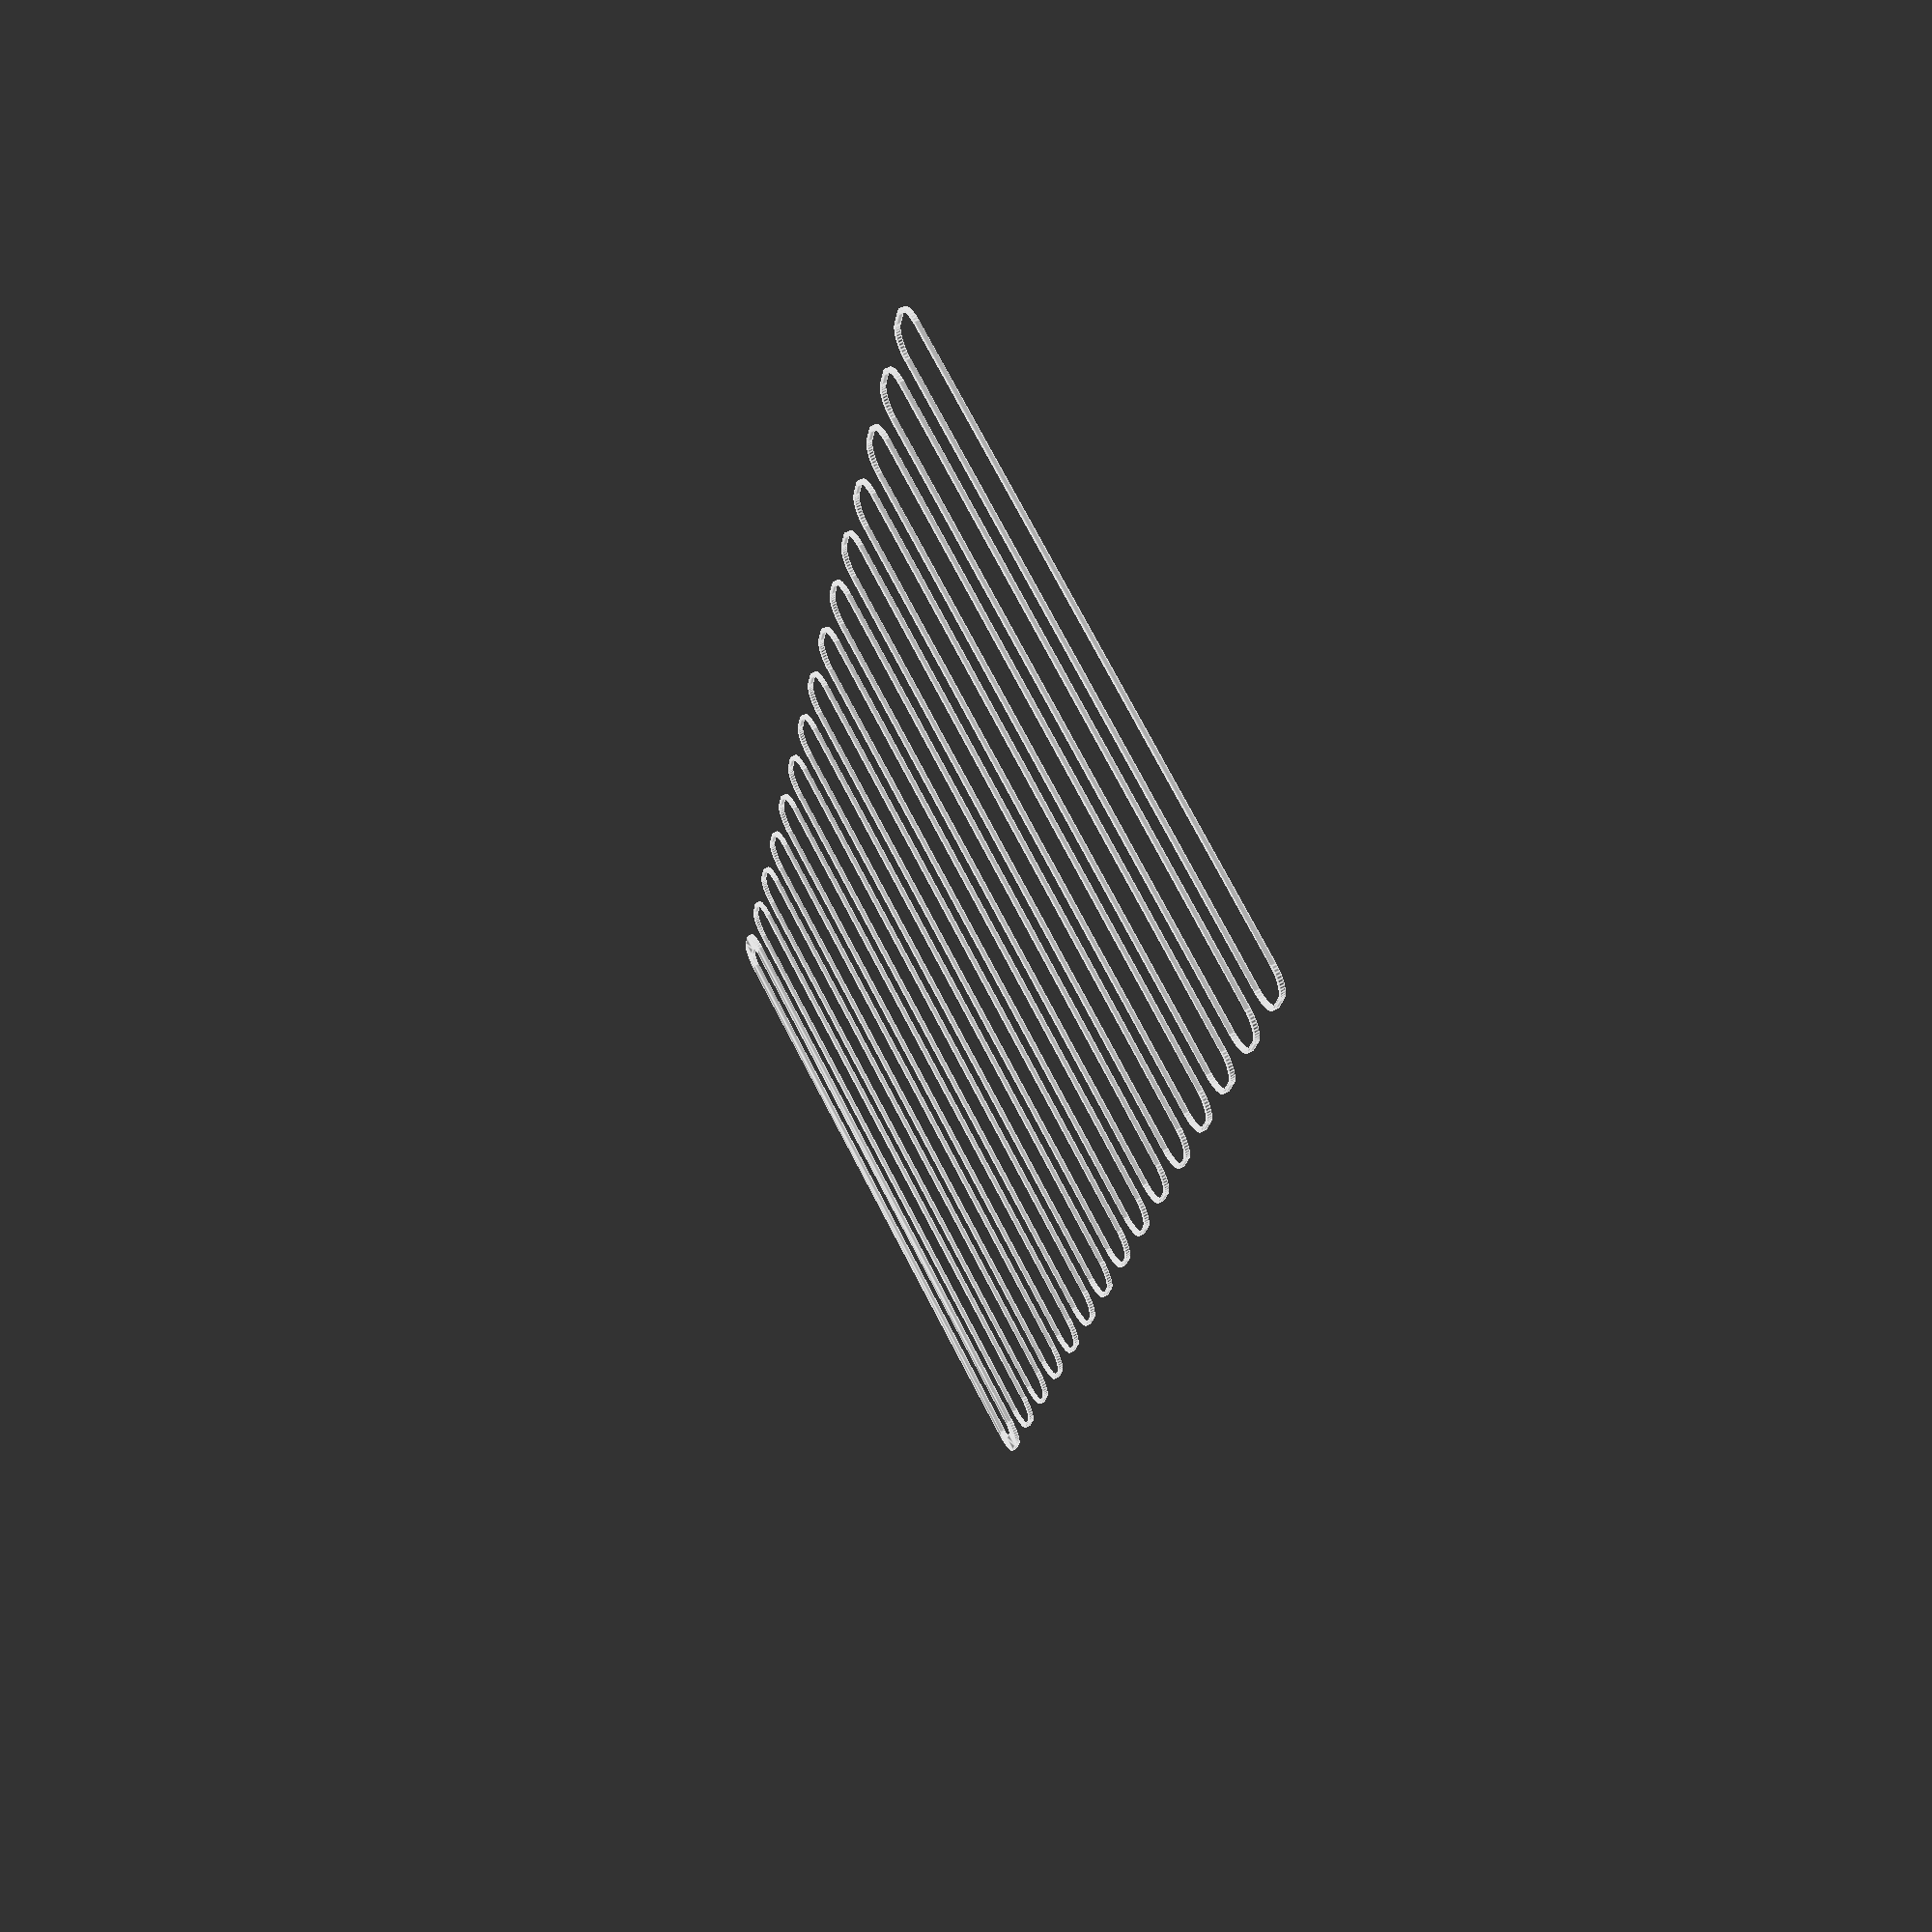
<openscad>
$fn = 50;


union() {
	translate(v = [0, 0, 0]) {
		projection() {
			intersection() {
				translate(v = [-500, -500, -43.5000000000]) {
					cube(size = [1000, 1000, 0.1000000000]);
				}
				difference() {
					union() {
						hull() {
							translate(v = [-62.5000000000, 2.5000000000, 0]) {
								cylinder(h = 90, r = 5);
							}
							translate(v = [62.5000000000, 2.5000000000, 0]) {
								cylinder(h = 90, r = 5);
							}
							translate(v = [-62.5000000000, -2.5000000000, 0]) {
								cylinder(h = 90, r = 5);
							}
							translate(v = [62.5000000000, -2.5000000000, 0]) {
								cylinder(h = 90, r = 5);
							}
						}
					}
					union() {
						translate(v = [-60.0000000000, 0.0000000000, 1]) {
							rotate(a = [0, 0, 0]) {
								difference() {
									union() {
										cylinder(h = 3, r = 2.9000000000);
										translate(v = [0, 0, -10.0000000000]) {
											cylinder(h = 10, r = 1.5000000000);
										}
										translate(v = [0, 0, -10.0000000000]) {
											cylinder(h = 10, r = 1.8000000000);
										}
										translate(v = [0, 0, -10.0000000000]) {
											cylinder(h = 10, r = 1.5000000000);
										}
									}
									union();
								}
							}
						}
						translate(v = [60.0000000000, 0.0000000000, 1]) {
							rotate(a = [0, 0, 0]) {
								difference() {
									union() {
										cylinder(h = 3, r = 2.9000000000);
										translate(v = [0, 0, -10.0000000000]) {
											cylinder(h = 10, r = 1.5000000000);
										}
										translate(v = [0, 0, -10.0000000000]) {
											cylinder(h = 10, r = 1.8000000000);
										}
										translate(v = [0, 0, -10.0000000000]) {
											cylinder(h = 10, r = 1.5000000000);
										}
									}
									union();
								}
							}
						}
						translate(v = [-60.0000000000, 0.0000000000, 1]) {
							rotate(a = [0, 0, 0]) {
								difference() {
									union() {
										cylinder(h = 3, r = 2.9000000000);
										translate(v = [0, 0, -10.0000000000]) {
											cylinder(h = 10, r = 1.5000000000);
										}
										translate(v = [0, 0, -10.0000000000]) {
											cylinder(h = 10, r = 1.8000000000);
										}
										translate(v = [0, 0, -10.0000000000]) {
											cylinder(h = 10, r = 1.5000000000);
										}
									}
									union();
								}
							}
						}
						translate(v = [60.0000000000, 0.0000000000, 1]) {
							rotate(a = [0, 0, 0]) {
								difference() {
									union() {
										cylinder(h = 3, r = 2.9000000000);
										translate(v = [0, 0, -10.0000000000]) {
											cylinder(h = 10, r = 1.5000000000);
										}
										translate(v = [0, 0, -10.0000000000]) {
											cylinder(h = 10, r = 1.8000000000);
										}
										translate(v = [0, 0, -10.0000000000]) {
											cylinder(h = 10, r = 1.5000000000);
										}
									}
									union();
								}
							}
						}
						translate(v = [0, 0, 1]) {
							hull() {
								union() {
									translate(v = [-62.2500000000, 2.2500000000, 4.7500000000]) {
										cylinder(h = 100.5000000000, r = 4.7500000000);
									}
									translate(v = [-62.2500000000, 2.2500000000, 4.7500000000]) {
										sphere(r = 4.7500000000);
									}
									translate(v = [-62.2500000000, 2.2500000000, 105.2500000000]) {
										sphere(r = 4.7500000000);
									}
								}
								union() {
									translate(v = [62.2500000000, 2.2500000000, 4.7500000000]) {
										cylinder(h = 100.5000000000, r = 4.7500000000);
									}
									translate(v = [62.2500000000, 2.2500000000, 4.7500000000]) {
										sphere(r = 4.7500000000);
									}
									translate(v = [62.2500000000, 2.2500000000, 105.2500000000]) {
										sphere(r = 4.7500000000);
									}
								}
								union() {
									translate(v = [-62.2500000000, -2.2500000000, 4.7500000000]) {
										cylinder(h = 100.5000000000, r = 4.7500000000);
									}
									translate(v = [-62.2500000000, -2.2500000000, 4.7500000000]) {
										sphere(r = 4.7500000000);
									}
									translate(v = [-62.2500000000, -2.2500000000, 105.2500000000]) {
										sphere(r = 4.7500000000);
									}
								}
								union() {
									translate(v = [62.2500000000, -2.2500000000, 4.7500000000]) {
										cylinder(h = 100.5000000000, r = 4.7500000000);
									}
									translate(v = [62.2500000000, -2.2500000000, 4.7500000000]) {
										sphere(r = 4.7500000000);
									}
									translate(v = [62.2500000000, -2.2500000000, 105.2500000000]) {
										sphere(r = 4.7500000000);
									}
								}
							}
						}
					}
				}
			}
		}
	}
	translate(v = [0, 24, 0]) {
		projection() {
			intersection() {
				translate(v = [-500, -500, -40.5000000000]) {
					cube(size = [1000, 1000, 0.1000000000]);
				}
				difference() {
					union() {
						hull() {
							translate(v = [-62.5000000000, 2.5000000000, 0]) {
								cylinder(h = 90, r = 5);
							}
							translate(v = [62.5000000000, 2.5000000000, 0]) {
								cylinder(h = 90, r = 5);
							}
							translate(v = [-62.5000000000, -2.5000000000, 0]) {
								cylinder(h = 90, r = 5);
							}
							translate(v = [62.5000000000, -2.5000000000, 0]) {
								cylinder(h = 90, r = 5);
							}
						}
					}
					union() {
						translate(v = [-60.0000000000, 0.0000000000, 1]) {
							rotate(a = [0, 0, 0]) {
								difference() {
									union() {
										cylinder(h = 3, r = 2.9000000000);
										translate(v = [0, 0, -10.0000000000]) {
											cylinder(h = 10, r = 1.5000000000);
										}
										translate(v = [0, 0, -10.0000000000]) {
											cylinder(h = 10, r = 1.8000000000);
										}
										translate(v = [0, 0, -10.0000000000]) {
											cylinder(h = 10, r = 1.5000000000);
										}
									}
									union();
								}
							}
						}
						translate(v = [60.0000000000, 0.0000000000, 1]) {
							rotate(a = [0, 0, 0]) {
								difference() {
									union() {
										cylinder(h = 3, r = 2.9000000000);
										translate(v = [0, 0, -10.0000000000]) {
											cylinder(h = 10, r = 1.5000000000);
										}
										translate(v = [0, 0, -10.0000000000]) {
											cylinder(h = 10, r = 1.8000000000);
										}
										translate(v = [0, 0, -10.0000000000]) {
											cylinder(h = 10, r = 1.5000000000);
										}
									}
									union();
								}
							}
						}
						translate(v = [-60.0000000000, 0.0000000000, 1]) {
							rotate(a = [0, 0, 0]) {
								difference() {
									union() {
										cylinder(h = 3, r = 2.9000000000);
										translate(v = [0, 0, -10.0000000000]) {
											cylinder(h = 10, r = 1.5000000000);
										}
										translate(v = [0, 0, -10.0000000000]) {
											cylinder(h = 10, r = 1.8000000000);
										}
										translate(v = [0, 0, -10.0000000000]) {
											cylinder(h = 10, r = 1.5000000000);
										}
									}
									union();
								}
							}
						}
						translate(v = [60.0000000000, 0.0000000000, 1]) {
							rotate(a = [0, 0, 0]) {
								difference() {
									union() {
										cylinder(h = 3, r = 2.9000000000);
										translate(v = [0, 0, -10.0000000000]) {
											cylinder(h = 10, r = 1.5000000000);
										}
										translate(v = [0, 0, -10.0000000000]) {
											cylinder(h = 10, r = 1.8000000000);
										}
										translate(v = [0, 0, -10.0000000000]) {
											cylinder(h = 10, r = 1.5000000000);
										}
									}
									union();
								}
							}
						}
						translate(v = [0, 0, 1]) {
							hull() {
								union() {
									translate(v = [-62.2500000000, 2.2500000000, 4.7500000000]) {
										cylinder(h = 100.5000000000, r = 4.7500000000);
									}
									translate(v = [-62.2500000000, 2.2500000000, 4.7500000000]) {
										sphere(r = 4.7500000000);
									}
									translate(v = [-62.2500000000, 2.2500000000, 105.2500000000]) {
										sphere(r = 4.7500000000);
									}
								}
								union() {
									translate(v = [62.2500000000, 2.2500000000, 4.7500000000]) {
										cylinder(h = 100.5000000000, r = 4.7500000000);
									}
									translate(v = [62.2500000000, 2.2500000000, 4.7500000000]) {
										sphere(r = 4.7500000000);
									}
									translate(v = [62.2500000000, 2.2500000000, 105.2500000000]) {
										sphere(r = 4.7500000000);
									}
								}
								union() {
									translate(v = [-62.2500000000, -2.2500000000, 4.7500000000]) {
										cylinder(h = 100.5000000000, r = 4.7500000000);
									}
									translate(v = [-62.2500000000, -2.2500000000, 4.7500000000]) {
										sphere(r = 4.7500000000);
									}
									translate(v = [-62.2500000000, -2.2500000000, 105.2500000000]) {
										sphere(r = 4.7500000000);
									}
								}
								union() {
									translate(v = [62.2500000000, -2.2500000000, 4.7500000000]) {
										cylinder(h = 100.5000000000, r = 4.7500000000);
									}
									translate(v = [62.2500000000, -2.2500000000, 4.7500000000]) {
										sphere(r = 4.7500000000);
									}
									translate(v = [62.2500000000, -2.2500000000, 105.2500000000]) {
										sphere(r = 4.7500000000);
									}
								}
							}
						}
					}
				}
			}
		}
	}
	translate(v = [0, 48, 0]) {
		projection() {
			intersection() {
				translate(v = [-500, -500, -37.5000000000]) {
					cube(size = [1000, 1000, 0.1000000000]);
				}
				difference() {
					union() {
						hull() {
							translate(v = [-62.5000000000, 2.5000000000, 0]) {
								cylinder(h = 90, r = 5);
							}
							translate(v = [62.5000000000, 2.5000000000, 0]) {
								cylinder(h = 90, r = 5);
							}
							translate(v = [-62.5000000000, -2.5000000000, 0]) {
								cylinder(h = 90, r = 5);
							}
							translate(v = [62.5000000000, -2.5000000000, 0]) {
								cylinder(h = 90, r = 5);
							}
						}
					}
					union() {
						translate(v = [-60.0000000000, 0.0000000000, 1]) {
							rotate(a = [0, 0, 0]) {
								difference() {
									union() {
										cylinder(h = 3, r = 2.9000000000);
										translate(v = [0, 0, -10.0000000000]) {
											cylinder(h = 10, r = 1.5000000000);
										}
										translate(v = [0, 0, -10.0000000000]) {
											cylinder(h = 10, r = 1.8000000000);
										}
										translate(v = [0, 0, -10.0000000000]) {
											cylinder(h = 10, r = 1.5000000000);
										}
									}
									union();
								}
							}
						}
						translate(v = [60.0000000000, 0.0000000000, 1]) {
							rotate(a = [0, 0, 0]) {
								difference() {
									union() {
										cylinder(h = 3, r = 2.9000000000);
										translate(v = [0, 0, -10.0000000000]) {
											cylinder(h = 10, r = 1.5000000000);
										}
										translate(v = [0, 0, -10.0000000000]) {
											cylinder(h = 10, r = 1.8000000000);
										}
										translate(v = [0, 0, -10.0000000000]) {
											cylinder(h = 10, r = 1.5000000000);
										}
									}
									union();
								}
							}
						}
						translate(v = [-60.0000000000, 0.0000000000, 1]) {
							rotate(a = [0, 0, 0]) {
								difference() {
									union() {
										cylinder(h = 3, r = 2.9000000000);
										translate(v = [0, 0, -10.0000000000]) {
											cylinder(h = 10, r = 1.5000000000);
										}
										translate(v = [0, 0, -10.0000000000]) {
											cylinder(h = 10, r = 1.8000000000);
										}
										translate(v = [0, 0, -10.0000000000]) {
											cylinder(h = 10, r = 1.5000000000);
										}
									}
									union();
								}
							}
						}
						translate(v = [60.0000000000, 0.0000000000, 1]) {
							rotate(a = [0, 0, 0]) {
								difference() {
									union() {
										cylinder(h = 3, r = 2.9000000000);
										translate(v = [0, 0, -10.0000000000]) {
											cylinder(h = 10, r = 1.5000000000);
										}
										translate(v = [0, 0, -10.0000000000]) {
											cylinder(h = 10, r = 1.8000000000);
										}
										translate(v = [0, 0, -10.0000000000]) {
											cylinder(h = 10, r = 1.5000000000);
										}
									}
									union();
								}
							}
						}
						translate(v = [0, 0, 1]) {
							hull() {
								union() {
									translate(v = [-62.2500000000, 2.2500000000, 4.7500000000]) {
										cylinder(h = 100.5000000000, r = 4.7500000000);
									}
									translate(v = [-62.2500000000, 2.2500000000, 4.7500000000]) {
										sphere(r = 4.7500000000);
									}
									translate(v = [-62.2500000000, 2.2500000000, 105.2500000000]) {
										sphere(r = 4.7500000000);
									}
								}
								union() {
									translate(v = [62.2500000000, 2.2500000000, 4.7500000000]) {
										cylinder(h = 100.5000000000, r = 4.7500000000);
									}
									translate(v = [62.2500000000, 2.2500000000, 4.7500000000]) {
										sphere(r = 4.7500000000);
									}
									translate(v = [62.2500000000, 2.2500000000, 105.2500000000]) {
										sphere(r = 4.7500000000);
									}
								}
								union() {
									translate(v = [-62.2500000000, -2.2500000000, 4.7500000000]) {
										cylinder(h = 100.5000000000, r = 4.7500000000);
									}
									translate(v = [-62.2500000000, -2.2500000000, 4.7500000000]) {
										sphere(r = 4.7500000000);
									}
									translate(v = [-62.2500000000, -2.2500000000, 105.2500000000]) {
										sphere(r = 4.7500000000);
									}
								}
								union() {
									translate(v = [62.2500000000, -2.2500000000, 4.7500000000]) {
										cylinder(h = 100.5000000000, r = 4.7500000000);
									}
									translate(v = [62.2500000000, -2.2500000000, 4.7500000000]) {
										sphere(r = 4.7500000000);
									}
									translate(v = [62.2500000000, -2.2500000000, 105.2500000000]) {
										sphere(r = 4.7500000000);
									}
								}
							}
						}
					}
				}
			}
		}
	}
	translate(v = [0, 72, 0]) {
		projection() {
			intersection() {
				translate(v = [-500, -500, -34.5000000000]) {
					cube(size = [1000, 1000, 0.1000000000]);
				}
				difference() {
					union() {
						hull() {
							translate(v = [-62.5000000000, 2.5000000000, 0]) {
								cylinder(h = 90, r = 5);
							}
							translate(v = [62.5000000000, 2.5000000000, 0]) {
								cylinder(h = 90, r = 5);
							}
							translate(v = [-62.5000000000, -2.5000000000, 0]) {
								cylinder(h = 90, r = 5);
							}
							translate(v = [62.5000000000, -2.5000000000, 0]) {
								cylinder(h = 90, r = 5);
							}
						}
					}
					union() {
						translate(v = [-60.0000000000, 0.0000000000, 1]) {
							rotate(a = [0, 0, 0]) {
								difference() {
									union() {
										cylinder(h = 3, r = 2.9000000000);
										translate(v = [0, 0, -10.0000000000]) {
											cylinder(h = 10, r = 1.5000000000);
										}
										translate(v = [0, 0, -10.0000000000]) {
											cylinder(h = 10, r = 1.8000000000);
										}
										translate(v = [0, 0, -10.0000000000]) {
											cylinder(h = 10, r = 1.5000000000);
										}
									}
									union();
								}
							}
						}
						translate(v = [60.0000000000, 0.0000000000, 1]) {
							rotate(a = [0, 0, 0]) {
								difference() {
									union() {
										cylinder(h = 3, r = 2.9000000000);
										translate(v = [0, 0, -10.0000000000]) {
											cylinder(h = 10, r = 1.5000000000);
										}
										translate(v = [0, 0, -10.0000000000]) {
											cylinder(h = 10, r = 1.8000000000);
										}
										translate(v = [0, 0, -10.0000000000]) {
											cylinder(h = 10, r = 1.5000000000);
										}
									}
									union();
								}
							}
						}
						translate(v = [-60.0000000000, 0.0000000000, 1]) {
							rotate(a = [0, 0, 0]) {
								difference() {
									union() {
										cylinder(h = 3, r = 2.9000000000);
										translate(v = [0, 0, -10.0000000000]) {
											cylinder(h = 10, r = 1.5000000000);
										}
										translate(v = [0, 0, -10.0000000000]) {
											cylinder(h = 10, r = 1.8000000000);
										}
										translate(v = [0, 0, -10.0000000000]) {
											cylinder(h = 10, r = 1.5000000000);
										}
									}
									union();
								}
							}
						}
						translate(v = [60.0000000000, 0.0000000000, 1]) {
							rotate(a = [0, 0, 0]) {
								difference() {
									union() {
										cylinder(h = 3, r = 2.9000000000);
										translate(v = [0, 0, -10.0000000000]) {
											cylinder(h = 10, r = 1.5000000000);
										}
										translate(v = [0, 0, -10.0000000000]) {
											cylinder(h = 10, r = 1.8000000000);
										}
										translate(v = [0, 0, -10.0000000000]) {
											cylinder(h = 10, r = 1.5000000000);
										}
									}
									union();
								}
							}
						}
						translate(v = [0, 0, 1]) {
							hull() {
								union() {
									translate(v = [-62.2500000000, 2.2500000000, 4.7500000000]) {
										cylinder(h = 100.5000000000, r = 4.7500000000);
									}
									translate(v = [-62.2500000000, 2.2500000000, 4.7500000000]) {
										sphere(r = 4.7500000000);
									}
									translate(v = [-62.2500000000, 2.2500000000, 105.2500000000]) {
										sphere(r = 4.7500000000);
									}
								}
								union() {
									translate(v = [62.2500000000, 2.2500000000, 4.7500000000]) {
										cylinder(h = 100.5000000000, r = 4.7500000000);
									}
									translate(v = [62.2500000000, 2.2500000000, 4.7500000000]) {
										sphere(r = 4.7500000000);
									}
									translate(v = [62.2500000000, 2.2500000000, 105.2500000000]) {
										sphere(r = 4.7500000000);
									}
								}
								union() {
									translate(v = [-62.2500000000, -2.2500000000, 4.7500000000]) {
										cylinder(h = 100.5000000000, r = 4.7500000000);
									}
									translate(v = [-62.2500000000, -2.2500000000, 4.7500000000]) {
										sphere(r = 4.7500000000);
									}
									translate(v = [-62.2500000000, -2.2500000000, 105.2500000000]) {
										sphere(r = 4.7500000000);
									}
								}
								union() {
									translate(v = [62.2500000000, -2.2500000000, 4.7500000000]) {
										cylinder(h = 100.5000000000, r = 4.7500000000);
									}
									translate(v = [62.2500000000, -2.2500000000, 4.7500000000]) {
										sphere(r = 4.7500000000);
									}
									translate(v = [62.2500000000, -2.2500000000, 105.2500000000]) {
										sphere(r = 4.7500000000);
									}
								}
							}
						}
					}
				}
			}
		}
	}
	translate(v = [0, 96, 0]) {
		projection() {
			intersection() {
				translate(v = [-500, -500, -31.5000000000]) {
					cube(size = [1000, 1000, 0.1000000000]);
				}
				difference() {
					union() {
						hull() {
							translate(v = [-62.5000000000, 2.5000000000, 0]) {
								cylinder(h = 90, r = 5);
							}
							translate(v = [62.5000000000, 2.5000000000, 0]) {
								cylinder(h = 90, r = 5);
							}
							translate(v = [-62.5000000000, -2.5000000000, 0]) {
								cylinder(h = 90, r = 5);
							}
							translate(v = [62.5000000000, -2.5000000000, 0]) {
								cylinder(h = 90, r = 5);
							}
						}
					}
					union() {
						translate(v = [-60.0000000000, 0.0000000000, 1]) {
							rotate(a = [0, 0, 0]) {
								difference() {
									union() {
										cylinder(h = 3, r = 2.9000000000);
										translate(v = [0, 0, -10.0000000000]) {
											cylinder(h = 10, r = 1.5000000000);
										}
										translate(v = [0, 0, -10.0000000000]) {
											cylinder(h = 10, r = 1.8000000000);
										}
										translate(v = [0, 0, -10.0000000000]) {
											cylinder(h = 10, r = 1.5000000000);
										}
									}
									union();
								}
							}
						}
						translate(v = [60.0000000000, 0.0000000000, 1]) {
							rotate(a = [0, 0, 0]) {
								difference() {
									union() {
										cylinder(h = 3, r = 2.9000000000);
										translate(v = [0, 0, -10.0000000000]) {
											cylinder(h = 10, r = 1.5000000000);
										}
										translate(v = [0, 0, -10.0000000000]) {
											cylinder(h = 10, r = 1.8000000000);
										}
										translate(v = [0, 0, -10.0000000000]) {
											cylinder(h = 10, r = 1.5000000000);
										}
									}
									union();
								}
							}
						}
						translate(v = [-60.0000000000, 0.0000000000, 1]) {
							rotate(a = [0, 0, 0]) {
								difference() {
									union() {
										cylinder(h = 3, r = 2.9000000000);
										translate(v = [0, 0, -10.0000000000]) {
											cylinder(h = 10, r = 1.5000000000);
										}
										translate(v = [0, 0, -10.0000000000]) {
											cylinder(h = 10, r = 1.8000000000);
										}
										translate(v = [0, 0, -10.0000000000]) {
											cylinder(h = 10, r = 1.5000000000);
										}
									}
									union();
								}
							}
						}
						translate(v = [60.0000000000, 0.0000000000, 1]) {
							rotate(a = [0, 0, 0]) {
								difference() {
									union() {
										cylinder(h = 3, r = 2.9000000000);
										translate(v = [0, 0, -10.0000000000]) {
											cylinder(h = 10, r = 1.5000000000);
										}
										translate(v = [0, 0, -10.0000000000]) {
											cylinder(h = 10, r = 1.8000000000);
										}
										translate(v = [0, 0, -10.0000000000]) {
											cylinder(h = 10, r = 1.5000000000);
										}
									}
									union();
								}
							}
						}
						translate(v = [0, 0, 1]) {
							hull() {
								union() {
									translate(v = [-62.2500000000, 2.2500000000, 4.7500000000]) {
										cylinder(h = 100.5000000000, r = 4.7500000000);
									}
									translate(v = [-62.2500000000, 2.2500000000, 4.7500000000]) {
										sphere(r = 4.7500000000);
									}
									translate(v = [-62.2500000000, 2.2500000000, 105.2500000000]) {
										sphere(r = 4.7500000000);
									}
								}
								union() {
									translate(v = [62.2500000000, 2.2500000000, 4.7500000000]) {
										cylinder(h = 100.5000000000, r = 4.7500000000);
									}
									translate(v = [62.2500000000, 2.2500000000, 4.7500000000]) {
										sphere(r = 4.7500000000);
									}
									translate(v = [62.2500000000, 2.2500000000, 105.2500000000]) {
										sphere(r = 4.7500000000);
									}
								}
								union() {
									translate(v = [-62.2500000000, -2.2500000000, 4.7500000000]) {
										cylinder(h = 100.5000000000, r = 4.7500000000);
									}
									translate(v = [-62.2500000000, -2.2500000000, 4.7500000000]) {
										sphere(r = 4.7500000000);
									}
									translate(v = [-62.2500000000, -2.2500000000, 105.2500000000]) {
										sphere(r = 4.7500000000);
									}
								}
								union() {
									translate(v = [62.2500000000, -2.2500000000, 4.7500000000]) {
										cylinder(h = 100.5000000000, r = 4.7500000000);
									}
									translate(v = [62.2500000000, -2.2500000000, 4.7500000000]) {
										sphere(r = 4.7500000000);
									}
									translate(v = [62.2500000000, -2.2500000000, 105.2500000000]) {
										sphere(r = 4.7500000000);
									}
								}
							}
						}
					}
				}
			}
		}
	}
	translate(v = [0, 120, 0]) {
		projection() {
			intersection() {
				translate(v = [-500, -500, -28.5000000000]) {
					cube(size = [1000, 1000, 0.1000000000]);
				}
				difference() {
					union() {
						hull() {
							translate(v = [-62.5000000000, 2.5000000000, 0]) {
								cylinder(h = 90, r = 5);
							}
							translate(v = [62.5000000000, 2.5000000000, 0]) {
								cylinder(h = 90, r = 5);
							}
							translate(v = [-62.5000000000, -2.5000000000, 0]) {
								cylinder(h = 90, r = 5);
							}
							translate(v = [62.5000000000, -2.5000000000, 0]) {
								cylinder(h = 90, r = 5);
							}
						}
					}
					union() {
						translate(v = [-60.0000000000, 0.0000000000, 1]) {
							rotate(a = [0, 0, 0]) {
								difference() {
									union() {
										cylinder(h = 3, r = 2.9000000000);
										translate(v = [0, 0, -10.0000000000]) {
											cylinder(h = 10, r = 1.5000000000);
										}
										translate(v = [0, 0, -10.0000000000]) {
											cylinder(h = 10, r = 1.8000000000);
										}
										translate(v = [0, 0, -10.0000000000]) {
											cylinder(h = 10, r = 1.5000000000);
										}
									}
									union();
								}
							}
						}
						translate(v = [60.0000000000, 0.0000000000, 1]) {
							rotate(a = [0, 0, 0]) {
								difference() {
									union() {
										cylinder(h = 3, r = 2.9000000000);
										translate(v = [0, 0, -10.0000000000]) {
											cylinder(h = 10, r = 1.5000000000);
										}
										translate(v = [0, 0, -10.0000000000]) {
											cylinder(h = 10, r = 1.8000000000);
										}
										translate(v = [0, 0, -10.0000000000]) {
											cylinder(h = 10, r = 1.5000000000);
										}
									}
									union();
								}
							}
						}
						translate(v = [-60.0000000000, 0.0000000000, 1]) {
							rotate(a = [0, 0, 0]) {
								difference() {
									union() {
										cylinder(h = 3, r = 2.9000000000);
										translate(v = [0, 0, -10.0000000000]) {
											cylinder(h = 10, r = 1.5000000000);
										}
										translate(v = [0, 0, -10.0000000000]) {
											cylinder(h = 10, r = 1.8000000000);
										}
										translate(v = [0, 0, -10.0000000000]) {
											cylinder(h = 10, r = 1.5000000000);
										}
									}
									union();
								}
							}
						}
						translate(v = [60.0000000000, 0.0000000000, 1]) {
							rotate(a = [0, 0, 0]) {
								difference() {
									union() {
										cylinder(h = 3, r = 2.9000000000);
										translate(v = [0, 0, -10.0000000000]) {
											cylinder(h = 10, r = 1.5000000000);
										}
										translate(v = [0, 0, -10.0000000000]) {
											cylinder(h = 10, r = 1.8000000000);
										}
										translate(v = [0, 0, -10.0000000000]) {
											cylinder(h = 10, r = 1.5000000000);
										}
									}
									union();
								}
							}
						}
						translate(v = [0, 0, 1]) {
							hull() {
								union() {
									translate(v = [-62.2500000000, 2.2500000000, 4.7500000000]) {
										cylinder(h = 100.5000000000, r = 4.7500000000);
									}
									translate(v = [-62.2500000000, 2.2500000000, 4.7500000000]) {
										sphere(r = 4.7500000000);
									}
									translate(v = [-62.2500000000, 2.2500000000, 105.2500000000]) {
										sphere(r = 4.7500000000);
									}
								}
								union() {
									translate(v = [62.2500000000, 2.2500000000, 4.7500000000]) {
										cylinder(h = 100.5000000000, r = 4.7500000000);
									}
									translate(v = [62.2500000000, 2.2500000000, 4.7500000000]) {
										sphere(r = 4.7500000000);
									}
									translate(v = [62.2500000000, 2.2500000000, 105.2500000000]) {
										sphere(r = 4.7500000000);
									}
								}
								union() {
									translate(v = [-62.2500000000, -2.2500000000, 4.7500000000]) {
										cylinder(h = 100.5000000000, r = 4.7500000000);
									}
									translate(v = [-62.2500000000, -2.2500000000, 4.7500000000]) {
										sphere(r = 4.7500000000);
									}
									translate(v = [-62.2500000000, -2.2500000000, 105.2500000000]) {
										sphere(r = 4.7500000000);
									}
								}
								union() {
									translate(v = [62.2500000000, -2.2500000000, 4.7500000000]) {
										cylinder(h = 100.5000000000, r = 4.7500000000);
									}
									translate(v = [62.2500000000, -2.2500000000, 4.7500000000]) {
										sphere(r = 4.7500000000);
									}
									translate(v = [62.2500000000, -2.2500000000, 105.2500000000]) {
										sphere(r = 4.7500000000);
									}
								}
							}
						}
					}
				}
			}
		}
	}
	translate(v = [0, 144, 0]) {
		projection() {
			intersection() {
				translate(v = [-500, -500, -25.5000000000]) {
					cube(size = [1000, 1000, 0.1000000000]);
				}
				difference() {
					union() {
						hull() {
							translate(v = [-62.5000000000, 2.5000000000, 0]) {
								cylinder(h = 90, r = 5);
							}
							translate(v = [62.5000000000, 2.5000000000, 0]) {
								cylinder(h = 90, r = 5);
							}
							translate(v = [-62.5000000000, -2.5000000000, 0]) {
								cylinder(h = 90, r = 5);
							}
							translate(v = [62.5000000000, -2.5000000000, 0]) {
								cylinder(h = 90, r = 5);
							}
						}
					}
					union() {
						translate(v = [-60.0000000000, 0.0000000000, 1]) {
							rotate(a = [0, 0, 0]) {
								difference() {
									union() {
										cylinder(h = 3, r = 2.9000000000);
										translate(v = [0, 0, -10.0000000000]) {
											cylinder(h = 10, r = 1.5000000000);
										}
										translate(v = [0, 0, -10.0000000000]) {
											cylinder(h = 10, r = 1.8000000000);
										}
										translate(v = [0, 0, -10.0000000000]) {
											cylinder(h = 10, r = 1.5000000000);
										}
									}
									union();
								}
							}
						}
						translate(v = [60.0000000000, 0.0000000000, 1]) {
							rotate(a = [0, 0, 0]) {
								difference() {
									union() {
										cylinder(h = 3, r = 2.9000000000);
										translate(v = [0, 0, -10.0000000000]) {
											cylinder(h = 10, r = 1.5000000000);
										}
										translate(v = [0, 0, -10.0000000000]) {
											cylinder(h = 10, r = 1.8000000000);
										}
										translate(v = [0, 0, -10.0000000000]) {
											cylinder(h = 10, r = 1.5000000000);
										}
									}
									union();
								}
							}
						}
						translate(v = [-60.0000000000, 0.0000000000, 1]) {
							rotate(a = [0, 0, 0]) {
								difference() {
									union() {
										cylinder(h = 3, r = 2.9000000000);
										translate(v = [0, 0, -10.0000000000]) {
											cylinder(h = 10, r = 1.5000000000);
										}
										translate(v = [0, 0, -10.0000000000]) {
											cylinder(h = 10, r = 1.8000000000);
										}
										translate(v = [0, 0, -10.0000000000]) {
											cylinder(h = 10, r = 1.5000000000);
										}
									}
									union();
								}
							}
						}
						translate(v = [60.0000000000, 0.0000000000, 1]) {
							rotate(a = [0, 0, 0]) {
								difference() {
									union() {
										cylinder(h = 3, r = 2.9000000000);
										translate(v = [0, 0, -10.0000000000]) {
											cylinder(h = 10, r = 1.5000000000);
										}
										translate(v = [0, 0, -10.0000000000]) {
											cylinder(h = 10, r = 1.8000000000);
										}
										translate(v = [0, 0, -10.0000000000]) {
											cylinder(h = 10, r = 1.5000000000);
										}
									}
									union();
								}
							}
						}
						translate(v = [0, 0, 1]) {
							hull() {
								union() {
									translate(v = [-62.2500000000, 2.2500000000, 4.7500000000]) {
										cylinder(h = 100.5000000000, r = 4.7500000000);
									}
									translate(v = [-62.2500000000, 2.2500000000, 4.7500000000]) {
										sphere(r = 4.7500000000);
									}
									translate(v = [-62.2500000000, 2.2500000000, 105.2500000000]) {
										sphere(r = 4.7500000000);
									}
								}
								union() {
									translate(v = [62.2500000000, 2.2500000000, 4.7500000000]) {
										cylinder(h = 100.5000000000, r = 4.7500000000);
									}
									translate(v = [62.2500000000, 2.2500000000, 4.7500000000]) {
										sphere(r = 4.7500000000);
									}
									translate(v = [62.2500000000, 2.2500000000, 105.2500000000]) {
										sphere(r = 4.7500000000);
									}
								}
								union() {
									translate(v = [-62.2500000000, -2.2500000000, 4.7500000000]) {
										cylinder(h = 100.5000000000, r = 4.7500000000);
									}
									translate(v = [-62.2500000000, -2.2500000000, 4.7500000000]) {
										sphere(r = 4.7500000000);
									}
									translate(v = [-62.2500000000, -2.2500000000, 105.2500000000]) {
										sphere(r = 4.7500000000);
									}
								}
								union() {
									translate(v = [62.2500000000, -2.2500000000, 4.7500000000]) {
										cylinder(h = 100.5000000000, r = 4.7500000000);
									}
									translate(v = [62.2500000000, -2.2500000000, 4.7500000000]) {
										sphere(r = 4.7500000000);
									}
									translate(v = [62.2500000000, -2.2500000000, 105.2500000000]) {
										sphere(r = 4.7500000000);
									}
								}
							}
						}
					}
				}
			}
		}
	}
	translate(v = [0, 168, 0]) {
		projection() {
			intersection() {
				translate(v = [-500, -500, -22.5000000000]) {
					cube(size = [1000, 1000, 0.1000000000]);
				}
				difference() {
					union() {
						hull() {
							translate(v = [-62.5000000000, 2.5000000000, 0]) {
								cylinder(h = 90, r = 5);
							}
							translate(v = [62.5000000000, 2.5000000000, 0]) {
								cylinder(h = 90, r = 5);
							}
							translate(v = [-62.5000000000, -2.5000000000, 0]) {
								cylinder(h = 90, r = 5);
							}
							translate(v = [62.5000000000, -2.5000000000, 0]) {
								cylinder(h = 90, r = 5);
							}
						}
					}
					union() {
						translate(v = [-60.0000000000, 0.0000000000, 1]) {
							rotate(a = [0, 0, 0]) {
								difference() {
									union() {
										cylinder(h = 3, r = 2.9000000000);
										translate(v = [0, 0, -10.0000000000]) {
											cylinder(h = 10, r = 1.5000000000);
										}
										translate(v = [0, 0, -10.0000000000]) {
											cylinder(h = 10, r = 1.8000000000);
										}
										translate(v = [0, 0, -10.0000000000]) {
											cylinder(h = 10, r = 1.5000000000);
										}
									}
									union();
								}
							}
						}
						translate(v = [60.0000000000, 0.0000000000, 1]) {
							rotate(a = [0, 0, 0]) {
								difference() {
									union() {
										cylinder(h = 3, r = 2.9000000000);
										translate(v = [0, 0, -10.0000000000]) {
											cylinder(h = 10, r = 1.5000000000);
										}
										translate(v = [0, 0, -10.0000000000]) {
											cylinder(h = 10, r = 1.8000000000);
										}
										translate(v = [0, 0, -10.0000000000]) {
											cylinder(h = 10, r = 1.5000000000);
										}
									}
									union();
								}
							}
						}
						translate(v = [-60.0000000000, 0.0000000000, 1]) {
							rotate(a = [0, 0, 0]) {
								difference() {
									union() {
										cylinder(h = 3, r = 2.9000000000);
										translate(v = [0, 0, -10.0000000000]) {
											cylinder(h = 10, r = 1.5000000000);
										}
										translate(v = [0, 0, -10.0000000000]) {
											cylinder(h = 10, r = 1.8000000000);
										}
										translate(v = [0, 0, -10.0000000000]) {
											cylinder(h = 10, r = 1.5000000000);
										}
									}
									union();
								}
							}
						}
						translate(v = [60.0000000000, 0.0000000000, 1]) {
							rotate(a = [0, 0, 0]) {
								difference() {
									union() {
										cylinder(h = 3, r = 2.9000000000);
										translate(v = [0, 0, -10.0000000000]) {
											cylinder(h = 10, r = 1.5000000000);
										}
										translate(v = [0, 0, -10.0000000000]) {
											cylinder(h = 10, r = 1.8000000000);
										}
										translate(v = [0, 0, -10.0000000000]) {
											cylinder(h = 10, r = 1.5000000000);
										}
									}
									union();
								}
							}
						}
						translate(v = [0, 0, 1]) {
							hull() {
								union() {
									translate(v = [-62.2500000000, 2.2500000000, 4.7500000000]) {
										cylinder(h = 100.5000000000, r = 4.7500000000);
									}
									translate(v = [-62.2500000000, 2.2500000000, 4.7500000000]) {
										sphere(r = 4.7500000000);
									}
									translate(v = [-62.2500000000, 2.2500000000, 105.2500000000]) {
										sphere(r = 4.7500000000);
									}
								}
								union() {
									translate(v = [62.2500000000, 2.2500000000, 4.7500000000]) {
										cylinder(h = 100.5000000000, r = 4.7500000000);
									}
									translate(v = [62.2500000000, 2.2500000000, 4.7500000000]) {
										sphere(r = 4.7500000000);
									}
									translate(v = [62.2500000000, 2.2500000000, 105.2500000000]) {
										sphere(r = 4.7500000000);
									}
								}
								union() {
									translate(v = [-62.2500000000, -2.2500000000, 4.7500000000]) {
										cylinder(h = 100.5000000000, r = 4.7500000000);
									}
									translate(v = [-62.2500000000, -2.2500000000, 4.7500000000]) {
										sphere(r = 4.7500000000);
									}
									translate(v = [-62.2500000000, -2.2500000000, 105.2500000000]) {
										sphere(r = 4.7500000000);
									}
								}
								union() {
									translate(v = [62.2500000000, -2.2500000000, 4.7500000000]) {
										cylinder(h = 100.5000000000, r = 4.7500000000);
									}
									translate(v = [62.2500000000, -2.2500000000, 4.7500000000]) {
										sphere(r = 4.7500000000);
									}
									translate(v = [62.2500000000, -2.2500000000, 105.2500000000]) {
										sphere(r = 4.7500000000);
									}
								}
							}
						}
					}
				}
			}
		}
	}
	translate(v = [0, 192, 0]) {
		projection() {
			intersection() {
				translate(v = [-500, -500, -19.5000000000]) {
					cube(size = [1000, 1000, 0.1000000000]);
				}
				difference() {
					union() {
						hull() {
							translate(v = [-62.5000000000, 2.5000000000, 0]) {
								cylinder(h = 90, r = 5);
							}
							translate(v = [62.5000000000, 2.5000000000, 0]) {
								cylinder(h = 90, r = 5);
							}
							translate(v = [-62.5000000000, -2.5000000000, 0]) {
								cylinder(h = 90, r = 5);
							}
							translate(v = [62.5000000000, -2.5000000000, 0]) {
								cylinder(h = 90, r = 5);
							}
						}
					}
					union() {
						translate(v = [-60.0000000000, 0.0000000000, 1]) {
							rotate(a = [0, 0, 0]) {
								difference() {
									union() {
										cylinder(h = 3, r = 2.9000000000);
										translate(v = [0, 0, -10.0000000000]) {
											cylinder(h = 10, r = 1.5000000000);
										}
										translate(v = [0, 0, -10.0000000000]) {
											cylinder(h = 10, r = 1.8000000000);
										}
										translate(v = [0, 0, -10.0000000000]) {
											cylinder(h = 10, r = 1.5000000000);
										}
									}
									union();
								}
							}
						}
						translate(v = [60.0000000000, 0.0000000000, 1]) {
							rotate(a = [0, 0, 0]) {
								difference() {
									union() {
										cylinder(h = 3, r = 2.9000000000);
										translate(v = [0, 0, -10.0000000000]) {
											cylinder(h = 10, r = 1.5000000000);
										}
										translate(v = [0, 0, -10.0000000000]) {
											cylinder(h = 10, r = 1.8000000000);
										}
										translate(v = [0, 0, -10.0000000000]) {
											cylinder(h = 10, r = 1.5000000000);
										}
									}
									union();
								}
							}
						}
						translate(v = [-60.0000000000, 0.0000000000, 1]) {
							rotate(a = [0, 0, 0]) {
								difference() {
									union() {
										cylinder(h = 3, r = 2.9000000000);
										translate(v = [0, 0, -10.0000000000]) {
											cylinder(h = 10, r = 1.5000000000);
										}
										translate(v = [0, 0, -10.0000000000]) {
											cylinder(h = 10, r = 1.8000000000);
										}
										translate(v = [0, 0, -10.0000000000]) {
											cylinder(h = 10, r = 1.5000000000);
										}
									}
									union();
								}
							}
						}
						translate(v = [60.0000000000, 0.0000000000, 1]) {
							rotate(a = [0, 0, 0]) {
								difference() {
									union() {
										cylinder(h = 3, r = 2.9000000000);
										translate(v = [0, 0, -10.0000000000]) {
											cylinder(h = 10, r = 1.5000000000);
										}
										translate(v = [0, 0, -10.0000000000]) {
											cylinder(h = 10, r = 1.8000000000);
										}
										translate(v = [0, 0, -10.0000000000]) {
											cylinder(h = 10, r = 1.5000000000);
										}
									}
									union();
								}
							}
						}
						translate(v = [0, 0, 1]) {
							hull() {
								union() {
									translate(v = [-62.2500000000, 2.2500000000, 4.7500000000]) {
										cylinder(h = 100.5000000000, r = 4.7500000000);
									}
									translate(v = [-62.2500000000, 2.2500000000, 4.7500000000]) {
										sphere(r = 4.7500000000);
									}
									translate(v = [-62.2500000000, 2.2500000000, 105.2500000000]) {
										sphere(r = 4.7500000000);
									}
								}
								union() {
									translate(v = [62.2500000000, 2.2500000000, 4.7500000000]) {
										cylinder(h = 100.5000000000, r = 4.7500000000);
									}
									translate(v = [62.2500000000, 2.2500000000, 4.7500000000]) {
										sphere(r = 4.7500000000);
									}
									translate(v = [62.2500000000, 2.2500000000, 105.2500000000]) {
										sphere(r = 4.7500000000);
									}
								}
								union() {
									translate(v = [-62.2500000000, -2.2500000000, 4.7500000000]) {
										cylinder(h = 100.5000000000, r = 4.7500000000);
									}
									translate(v = [-62.2500000000, -2.2500000000, 4.7500000000]) {
										sphere(r = 4.7500000000);
									}
									translate(v = [-62.2500000000, -2.2500000000, 105.2500000000]) {
										sphere(r = 4.7500000000);
									}
								}
								union() {
									translate(v = [62.2500000000, -2.2500000000, 4.7500000000]) {
										cylinder(h = 100.5000000000, r = 4.7500000000);
									}
									translate(v = [62.2500000000, -2.2500000000, 4.7500000000]) {
										sphere(r = 4.7500000000);
									}
									translate(v = [62.2500000000, -2.2500000000, 105.2500000000]) {
										sphere(r = 4.7500000000);
									}
								}
							}
						}
					}
				}
			}
		}
	}
	translate(v = [0, 216, 0]) {
		projection() {
			intersection() {
				translate(v = [-500, -500, -16.5000000000]) {
					cube(size = [1000, 1000, 0.1000000000]);
				}
				difference() {
					union() {
						hull() {
							translate(v = [-62.5000000000, 2.5000000000, 0]) {
								cylinder(h = 90, r = 5);
							}
							translate(v = [62.5000000000, 2.5000000000, 0]) {
								cylinder(h = 90, r = 5);
							}
							translate(v = [-62.5000000000, -2.5000000000, 0]) {
								cylinder(h = 90, r = 5);
							}
							translate(v = [62.5000000000, -2.5000000000, 0]) {
								cylinder(h = 90, r = 5);
							}
						}
					}
					union() {
						translate(v = [-60.0000000000, 0.0000000000, 1]) {
							rotate(a = [0, 0, 0]) {
								difference() {
									union() {
										cylinder(h = 3, r = 2.9000000000);
										translate(v = [0, 0, -10.0000000000]) {
											cylinder(h = 10, r = 1.5000000000);
										}
										translate(v = [0, 0, -10.0000000000]) {
											cylinder(h = 10, r = 1.8000000000);
										}
										translate(v = [0, 0, -10.0000000000]) {
											cylinder(h = 10, r = 1.5000000000);
										}
									}
									union();
								}
							}
						}
						translate(v = [60.0000000000, 0.0000000000, 1]) {
							rotate(a = [0, 0, 0]) {
								difference() {
									union() {
										cylinder(h = 3, r = 2.9000000000);
										translate(v = [0, 0, -10.0000000000]) {
											cylinder(h = 10, r = 1.5000000000);
										}
										translate(v = [0, 0, -10.0000000000]) {
											cylinder(h = 10, r = 1.8000000000);
										}
										translate(v = [0, 0, -10.0000000000]) {
											cylinder(h = 10, r = 1.5000000000);
										}
									}
									union();
								}
							}
						}
						translate(v = [-60.0000000000, 0.0000000000, 1]) {
							rotate(a = [0, 0, 0]) {
								difference() {
									union() {
										cylinder(h = 3, r = 2.9000000000);
										translate(v = [0, 0, -10.0000000000]) {
											cylinder(h = 10, r = 1.5000000000);
										}
										translate(v = [0, 0, -10.0000000000]) {
											cylinder(h = 10, r = 1.8000000000);
										}
										translate(v = [0, 0, -10.0000000000]) {
											cylinder(h = 10, r = 1.5000000000);
										}
									}
									union();
								}
							}
						}
						translate(v = [60.0000000000, 0.0000000000, 1]) {
							rotate(a = [0, 0, 0]) {
								difference() {
									union() {
										cylinder(h = 3, r = 2.9000000000);
										translate(v = [0, 0, -10.0000000000]) {
											cylinder(h = 10, r = 1.5000000000);
										}
										translate(v = [0, 0, -10.0000000000]) {
											cylinder(h = 10, r = 1.8000000000);
										}
										translate(v = [0, 0, -10.0000000000]) {
											cylinder(h = 10, r = 1.5000000000);
										}
									}
									union();
								}
							}
						}
						translate(v = [0, 0, 1]) {
							hull() {
								union() {
									translate(v = [-62.2500000000, 2.2500000000, 4.7500000000]) {
										cylinder(h = 100.5000000000, r = 4.7500000000);
									}
									translate(v = [-62.2500000000, 2.2500000000, 4.7500000000]) {
										sphere(r = 4.7500000000);
									}
									translate(v = [-62.2500000000, 2.2500000000, 105.2500000000]) {
										sphere(r = 4.7500000000);
									}
								}
								union() {
									translate(v = [62.2500000000, 2.2500000000, 4.7500000000]) {
										cylinder(h = 100.5000000000, r = 4.7500000000);
									}
									translate(v = [62.2500000000, 2.2500000000, 4.7500000000]) {
										sphere(r = 4.7500000000);
									}
									translate(v = [62.2500000000, 2.2500000000, 105.2500000000]) {
										sphere(r = 4.7500000000);
									}
								}
								union() {
									translate(v = [-62.2500000000, -2.2500000000, 4.7500000000]) {
										cylinder(h = 100.5000000000, r = 4.7500000000);
									}
									translate(v = [-62.2500000000, -2.2500000000, 4.7500000000]) {
										sphere(r = 4.7500000000);
									}
									translate(v = [-62.2500000000, -2.2500000000, 105.2500000000]) {
										sphere(r = 4.7500000000);
									}
								}
								union() {
									translate(v = [62.2500000000, -2.2500000000, 4.7500000000]) {
										cylinder(h = 100.5000000000, r = 4.7500000000);
									}
									translate(v = [62.2500000000, -2.2500000000, 4.7500000000]) {
										sphere(r = 4.7500000000);
									}
									translate(v = [62.2500000000, -2.2500000000, 105.2500000000]) {
										sphere(r = 4.7500000000);
									}
								}
							}
						}
					}
				}
			}
		}
	}
	translate(v = [0, 240, 0]) {
		projection() {
			intersection() {
				translate(v = [-500, -500, -13.5000000000]) {
					cube(size = [1000, 1000, 0.1000000000]);
				}
				difference() {
					union() {
						hull() {
							translate(v = [-62.5000000000, 2.5000000000, 0]) {
								cylinder(h = 90, r = 5);
							}
							translate(v = [62.5000000000, 2.5000000000, 0]) {
								cylinder(h = 90, r = 5);
							}
							translate(v = [-62.5000000000, -2.5000000000, 0]) {
								cylinder(h = 90, r = 5);
							}
							translate(v = [62.5000000000, -2.5000000000, 0]) {
								cylinder(h = 90, r = 5);
							}
						}
					}
					union() {
						translate(v = [-60.0000000000, 0.0000000000, 1]) {
							rotate(a = [0, 0, 0]) {
								difference() {
									union() {
										cylinder(h = 3, r = 2.9000000000);
										translate(v = [0, 0, -10.0000000000]) {
											cylinder(h = 10, r = 1.5000000000);
										}
										translate(v = [0, 0, -10.0000000000]) {
											cylinder(h = 10, r = 1.8000000000);
										}
										translate(v = [0, 0, -10.0000000000]) {
											cylinder(h = 10, r = 1.5000000000);
										}
									}
									union();
								}
							}
						}
						translate(v = [60.0000000000, 0.0000000000, 1]) {
							rotate(a = [0, 0, 0]) {
								difference() {
									union() {
										cylinder(h = 3, r = 2.9000000000);
										translate(v = [0, 0, -10.0000000000]) {
											cylinder(h = 10, r = 1.5000000000);
										}
										translate(v = [0, 0, -10.0000000000]) {
											cylinder(h = 10, r = 1.8000000000);
										}
										translate(v = [0, 0, -10.0000000000]) {
											cylinder(h = 10, r = 1.5000000000);
										}
									}
									union();
								}
							}
						}
						translate(v = [-60.0000000000, 0.0000000000, 1]) {
							rotate(a = [0, 0, 0]) {
								difference() {
									union() {
										cylinder(h = 3, r = 2.9000000000);
										translate(v = [0, 0, -10.0000000000]) {
											cylinder(h = 10, r = 1.5000000000);
										}
										translate(v = [0, 0, -10.0000000000]) {
											cylinder(h = 10, r = 1.8000000000);
										}
										translate(v = [0, 0, -10.0000000000]) {
											cylinder(h = 10, r = 1.5000000000);
										}
									}
									union();
								}
							}
						}
						translate(v = [60.0000000000, 0.0000000000, 1]) {
							rotate(a = [0, 0, 0]) {
								difference() {
									union() {
										cylinder(h = 3, r = 2.9000000000);
										translate(v = [0, 0, -10.0000000000]) {
											cylinder(h = 10, r = 1.5000000000);
										}
										translate(v = [0, 0, -10.0000000000]) {
											cylinder(h = 10, r = 1.8000000000);
										}
										translate(v = [0, 0, -10.0000000000]) {
											cylinder(h = 10, r = 1.5000000000);
										}
									}
									union();
								}
							}
						}
						translate(v = [0, 0, 1]) {
							hull() {
								union() {
									translate(v = [-62.2500000000, 2.2500000000, 4.7500000000]) {
										cylinder(h = 100.5000000000, r = 4.7500000000);
									}
									translate(v = [-62.2500000000, 2.2500000000, 4.7500000000]) {
										sphere(r = 4.7500000000);
									}
									translate(v = [-62.2500000000, 2.2500000000, 105.2500000000]) {
										sphere(r = 4.7500000000);
									}
								}
								union() {
									translate(v = [62.2500000000, 2.2500000000, 4.7500000000]) {
										cylinder(h = 100.5000000000, r = 4.7500000000);
									}
									translate(v = [62.2500000000, 2.2500000000, 4.7500000000]) {
										sphere(r = 4.7500000000);
									}
									translate(v = [62.2500000000, 2.2500000000, 105.2500000000]) {
										sphere(r = 4.7500000000);
									}
								}
								union() {
									translate(v = [-62.2500000000, -2.2500000000, 4.7500000000]) {
										cylinder(h = 100.5000000000, r = 4.7500000000);
									}
									translate(v = [-62.2500000000, -2.2500000000, 4.7500000000]) {
										sphere(r = 4.7500000000);
									}
									translate(v = [-62.2500000000, -2.2500000000, 105.2500000000]) {
										sphere(r = 4.7500000000);
									}
								}
								union() {
									translate(v = [62.2500000000, -2.2500000000, 4.7500000000]) {
										cylinder(h = 100.5000000000, r = 4.7500000000);
									}
									translate(v = [62.2500000000, -2.2500000000, 4.7500000000]) {
										sphere(r = 4.7500000000);
									}
									translate(v = [62.2500000000, -2.2500000000, 105.2500000000]) {
										sphere(r = 4.7500000000);
									}
								}
							}
						}
					}
				}
			}
		}
	}
	translate(v = [0, 264, 0]) {
		projection() {
			intersection() {
				translate(v = [-500, -500, -10.5000000000]) {
					cube(size = [1000, 1000, 0.1000000000]);
				}
				difference() {
					union() {
						hull() {
							translate(v = [-62.5000000000, 2.5000000000, 0]) {
								cylinder(h = 90, r = 5);
							}
							translate(v = [62.5000000000, 2.5000000000, 0]) {
								cylinder(h = 90, r = 5);
							}
							translate(v = [-62.5000000000, -2.5000000000, 0]) {
								cylinder(h = 90, r = 5);
							}
							translate(v = [62.5000000000, -2.5000000000, 0]) {
								cylinder(h = 90, r = 5);
							}
						}
					}
					union() {
						translate(v = [-60.0000000000, 0.0000000000, 1]) {
							rotate(a = [0, 0, 0]) {
								difference() {
									union() {
										cylinder(h = 3, r = 2.9000000000);
										translate(v = [0, 0, -10.0000000000]) {
											cylinder(h = 10, r = 1.5000000000);
										}
										translate(v = [0, 0, -10.0000000000]) {
											cylinder(h = 10, r = 1.8000000000);
										}
										translate(v = [0, 0, -10.0000000000]) {
											cylinder(h = 10, r = 1.5000000000);
										}
									}
									union();
								}
							}
						}
						translate(v = [60.0000000000, 0.0000000000, 1]) {
							rotate(a = [0, 0, 0]) {
								difference() {
									union() {
										cylinder(h = 3, r = 2.9000000000);
										translate(v = [0, 0, -10.0000000000]) {
											cylinder(h = 10, r = 1.5000000000);
										}
										translate(v = [0, 0, -10.0000000000]) {
											cylinder(h = 10, r = 1.8000000000);
										}
										translate(v = [0, 0, -10.0000000000]) {
											cylinder(h = 10, r = 1.5000000000);
										}
									}
									union();
								}
							}
						}
						translate(v = [-60.0000000000, 0.0000000000, 1]) {
							rotate(a = [0, 0, 0]) {
								difference() {
									union() {
										cylinder(h = 3, r = 2.9000000000);
										translate(v = [0, 0, -10.0000000000]) {
											cylinder(h = 10, r = 1.5000000000);
										}
										translate(v = [0, 0, -10.0000000000]) {
											cylinder(h = 10, r = 1.8000000000);
										}
										translate(v = [0, 0, -10.0000000000]) {
											cylinder(h = 10, r = 1.5000000000);
										}
									}
									union();
								}
							}
						}
						translate(v = [60.0000000000, 0.0000000000, 1]) {
							rotate(a = [0, 0, 0]) {
								difference() {
									union() {
										cylinder(h = 3, r = 2.9000000000);
										translate(v = [0, 0, -10.0000000000]) {
											cylinder(h = 10, r = 1.5000000000);
										}
										translate(v = [0, 0, -10.0000000000]) {
											cylinder(h = 10, r = 1.8000000000);
										}
										translate(v = [0, 0, -10.0000000000]) {
											cylinder(h = 10, r = 1.5000000000);
										}
									}
									union();
								}
							}
						}
						translate(v = [0, 0, 1]) {
							hull() {
								union() {
									translate(v = [-62.2500000000, 2.2500000000, 4.7500000000]) {
										cylinder(h = 100.5000000000, r = 4.7500000000);
									}
									translate(v = [-62.2500000000, 2.2500000000, 4.7500000000]) {
										sphere(r = 4.7500000000);
									}
									translate(v = [-62.2500000000, 2.2500000000, 105.2500000000]) {
										sphere(r = 4.7500000000);
									}
								}
								union() {
									translate(v = [62.2500000000, 2.2500000000, 4.7500000000]) {
										cylinder(h = 100.5000000000, r = 4.7500000000);
									}
									translate(v = [62.2500000000, 2.2500000000, 4.7500000000]) {
										sphere(r = 4.7500000000);
									}
									translate(v = [62.2500000000, 2.2500000000, 105.2500000000]) {
										sphere(r = 4.7500000000);
									}
								}
								union() {
									translate(v = [-62.2500000000, -2.2500000000, 4.7500000000]) {
										cylinder(h = 100.5000000000, r = 4.7500000000);
									}
									translate(v = [-62.2500000000, -2.2500000000, 4.7500000000]) {
										sphere(r = 4.7500000000);
									}
									translate(v = [-62.2500000000, -2.2500000000, 105.2500000000]) {
										sphere(r = 4.7500000000);
									}
								}
								union() {
									translate(v = [62.2500000000, -2.2500000000, 4.7500000000]) {
										cylinder(h = 100.5000000000, r = 4.7500000000);
									}
									translate(v = [62.2500000000, -2.2500000000, 4.7500000000]) {
										sphere(r = 4.7500000000);
									}
									translate(v = [62.2500000000, -2.2500000000, 105.2500000000]) {
										sphere(r = 4.7500000000);
									}
								}
							}
						}
					}
				}
			}
		}
	}
	translate(v = [0, 288, 0]) {
		projection() {
			intersection() {
				translate(v = [-500, -500, -7.5000000000]) {
					cube(size = [1000, 1000, 0.1000000000]);
				}
				difference() {
					union() {
						hull() {
							translate(v = [-62.5000000000, 2.5000000000, 0]) {
								cylinder(h = 90, r = 5);
							}
							translate(v = [62.5000000000, 2.5000000000, 0]) {
								cylinder(h = 90, r = 5);
							}
							translate(v = [-62.5000000000, -2.5000000000, 0]) {
								cylinder(h = 90, r = 5);
							}
							translate(v = [62.5000000000, -2.5000000000, 0]) {
								cylinder(h = 90, r = 5);
							}
						}
					}
					union() {
						translate(v = [-60.0000000000, 0.0000000000, 1]) {
							rotate(a = [0, 0, 0]) {
								difference() {
									union() {
										cylinder(h = 3, r = 2.9000000000);
										translate(v = [0, 0, -10.0000000000]) {
											cylinder(h = 10, r = 1.5000000000);
										}
										translate(v = [0, 0, -10.0000000000]) {
											cylinder(h = 10, r = 1.8000000000);
										}
										translate(v = [0, 0, -10.0000000000]) {
											cylinder(h = 10, r = 1.5000000000);
										}
									}
									union();
								}
							}
						}
						translate(v = [60.0000000000, 0.0000000000, 1]) {
							rotate(a = [0, 0, 0]) {
								difference() {
									union() {
										cylinder(h = 3, r = 2.9000000000);
										translate(v = [0, 0, -10.0000000000]) {
											cylinder(h = 10, r = 1.5000000000);
										}
										translate(v = [0, 0, -10.0000000000]) {
											cylinder(h = 10, r = 1.8000000000);
										}
										translate(v = [0, 0, -10.0000000000]) {
											cylinder(h = 10, r = 1.5000000000);
										}
									}
									union();
								}
							}
						}
						translate(v = [-60.0000000000, 0.0000000000, 1]) {
							rotate(a = [0, 0, 0]) {
								difference() {
									union() {
										cylinder(h = 3, r = 2.9000000000);
										translate(v = [0, 0, -10.0000000000]) {
											cylinder(h = 10, r = 1.5000000000);
										}
										translate(v = [0, 0, -10.0000000000]) {
											cylinder(h = 10, r = 1.8000000000);
										}
										translate(v = [0, 0, -10.0000000000]) {
											cylinder(h = 10, r = 1.5000000000);
										}
									}
									union();
								}
							}
						}
						translate(v = [60.0000000000, 0.0000000000, 1]) {
							rotate(a = [0, 0, 0]) {
								difference() {
									union() {
										cylinder(h = 3, r = 2.9000000000);
										translate(v = [0, 0, -10.0000000000]) {
											cylinder(h = 10, r = 1.5000000000);
										}
										translate(v = [0, 0, -10.0000000000]) {
											cylinder(h = 10, r = 1.8000000000);
										}
										translate(v = [0, 0, -10.0000000000]) {
											cylinder(h = 10, r = 1.5000000000);
										}
									}
									union();
								}
							}
						}
						translate(v = [0, 0, 1]) {
							hull() {
								union() {
									translate(v = [-62.2500000000, 2.2500000000, 4.7500000000]) {
										cylinder(h = 100.5000000000, r = 4.7500000000);
									}
									translate(v = [-62.2500000000, 2.2500000000, 4.7500000000]) {
										sphere(r = 4.7500000000);
									}
									translate(v = [-62.2500000000, 2.2500000000, 105.2500000000]) {
										sphere(r = 4.7500000000);
									}
								}
								union() {
									translate(v = [62.2500000000, 2.2500000000, 4.7500000000]) {
										cylinder(h = 100.5000000000, r = 4.7500000000);
									}
									translate(v = [62.2500000000, 2.2500000000, 4.7500000000]) {
										sphere(r = 4.7500000000);
									}
									translate(v = [62.2500000000, 2.2500000000, 105.2500000000]) {
										sphere(r = 4.7500000000);
									}
								}
								union() {
									translate(v = [-62.2500000000, -2.2500000000, 4.7500000000]) {
										cylinder(h = 100.5000000000, r = 4.7500000000);
									}
									translate(v = [-62.2500000000, -2.2500000000, 4.7500000000]) {
										sphere(r = 4.7500000000);
									}
									translate(v = [-62.2500000000, -2.2500000000, 105.2500000000]) {
										sphere(r = 4.7500000000);
									}
								}
								union() {
									translate(v = [62.2500000000, -2.2500000000, 4.7500000000]) {
										cylinder(h = 100.5000000000, r = 4.7500000000);
									}
									translate(v = [62.2500000000, -2.2500000000, 4.7500000000]) {
										sphere(r = 4.7500000000);
									}
									translate(v = [62.2500000000, -2.2500000000, 105.2500000000]) {
										sphere(r = 4.7500000000);
									}
								}
							}
						}
					}
				}
			}
		}
	}
	translate(v = [0, 312, 0]) {
		projection() {
			intersection() {
				translate(v = [-500, -500, -4.5000000000]) {
					cube(size = [1000, 1000, 0.1000000000]);
				}
				difference() {
					union() {
						hull() {
							translate(v = [-62.5000000000, 2.5000000000, 0]) {
								cylinder(h = 90, r = 5);
							}
							translate(v = [62.5000000000, 2.5000000000, 0]) {
								cylinder(h = 90, r = 5);
							}
							translate(v = [-62.5000000000, -2.5000000000, 0]) {
								cylinder(h = 90, r = 5);
							}
							translate(v = [62.5000000000, -2.5000000000, 0]) {
								cylinder(h = 90, r = 5);
							}
						}
					}
					union() {
						translate(v = [-60.0000000000, 0.0000000000, 1]) {
							rotate(a = [0, 0, 0]) {
								difference() {
									union() {
										cylinder(h = 3, r = 2.9000000000);
										translate(v = [0, 0, -10.0000000000]) {
											cylinder(h = 10, r = 1.5000000000);
										}
										translate(v = [0, 0, -10.0000000000]) {
											cylinder(h = 10, r = 1.8000000000);
										}
										translate(v = [0, 0, -10.0000000000]) {
											cylinder(h = 10, r = 1.5000000000);
										}
									}
									union();
								}
							}
						}
						translate(v = [60.0000000000, 0.0000000000, 1]) {
							rotate(a = [0, 0, 0]) {
								difference() {
									union() {
										cylinder(h = 3, r = 2.9000000000);
										translate(v = [0, 0, -10.0000000000]) {
											cylinder(h = 10, r = 1.5000000000);
										}
										translate(v = [0, 0, -10.0000000000]) {
											cylinder(h = 10, r = 1.8000000000);
										}
										translate(v = [0, 0, -10.0000000000]) {
											cylinder(h = 10, r = 1.5000000000);
										}
									}
									union();
								}
							}
						}
						translate(v = [-60.0000000000, 0.0000000000, 1]) {
							rotate(a = [0, 0, 0]) {
								difference() {
									union() {
										cylinder(h = 3, r = 2.9000000000);
										translate(v = [0, 0, -10.0000000000]) {
											cylinder(h = 10, r = 1.5000000000);
										}
										translate(v = [0, 0, -10.0000000000]) {
											cylinder(h = 10, r = 1.8000000000);
										}
										translate(v = [0, 0, -10.0000000000]) {
											cylinder(h = 10, r = 1.5000000000);
										}
									}
									union();
								}
							}
						}
						translate(v = [60.0000000000, 0.0000000000, 1]) {
							rotate(a = [0, 0, 0]) {
								difference() {
									union() {
										cylinder(h = 3, r = 2.9000000000);
										translate(v = [0, 0, -10.0000000000]) {
											cylinder(h = 10, r = 1.5000000000);
										}
										translate(v = [0, 0, -10.0000000000]) {
											cylinder(h = 10, r = 1.8000000000);
										}
										translate(v = [0, 0, -10.0000000000]) {
											cylinder(h = 10, r = 1.5000000000);
										}
									}
									union();
								}
							}
						}
						translate(v = [0, 0, 1]) {
							hull() {
								union() {
									translate(v = [-62.2500000000, 2.2500000000, 4.7500000000]) {
										cylinder(h = 100.5000000000, r = 4.7500000000);
									}
									translate(v = [-62.2500000000, 2.2500000000, 4.7500000000]) {
										sphere(r = 4.7500000000);
									}
									translate(v = [-62.2500000000, 2.2500000000, 105.2500000000]) {
										sphere(r = 4.7500000000);
									}
								}
								union() {
									translate(v = [62.2500000000, 2.2500000000, 4.7500000000]) {
										cylinder(h = 100.5000000000, r = 4.7500000000);
									}
									translate(v = [62.2500000000, 2.2500000000, 4.7500000000]) {
										sphere(r = 4.7500000000);
									}
									translate(v = [62.2500000000, 2.2500000000, 105.2500000000]) {
										sphere(r = 4.7500000000);
									}
								}
								union() {
									translate(v = [-62.2500000000, -2.2500000000, 4.7500000000]) {
										cylinder(h = 100.5000000000, r = 4.7500000000);
									}
									translate(v = [-62.2500000000, -2.2500000000, 4.7500000000]) {
										sphere(r = 4.7500000000);
									}
									translate(v = [-62.2500000000, -2.2500000000, 105.2500000000]) {
										sphere(r = 4.7500000000);
									}
								}
								union() {
									translate(v = [62.2500000000, -2.2500000000, 4.7500000000]) {
										cylinder(h = 100.5000000000, r = 4.7500000000);
									}
									translate(v = [62.2500000000, -2.2500000000, 4.7500000000]) {
										sphere(r = 4.7500000000);
									}
									translate(v = [62.2500000000, -2.2500000000, 105.2500000000]) {
										sphere(r = 4.7500000000);
									}
								}
							}
						}
					}
				}
			}
		}
	}
	translate(v = [0, 336, 0]) {
		projection() {
			intersection() {
				translate(v = [-500, -500, -1.5000000000]) {
					cube(size = [1000, 1000, 0.1000000000]);
				}
				difference() {
					union() {
						hull() {
							translate(v = [-62.5000000000, 2.5000000000, 0]) {
								cylinder(h = 90, r = 5);
							}
							translate(v = [62.5000000000, 2.5000000000, 0]) {
								cylinder(h = 90, r = 5);
							}
							translate(v = [-62.5000000000, -2.5000000000, 0]) {
								cylinder(h = 90, r = 5);
							}
							translate(v = [62.5000000000, -2.5000000000, 0]) {
								cylinder(h = 90, r = 5);
							}
						}
					}
					union() {
						translate(v = [-60.0000000000, 0.0000000000, 1]) {
							rotate(a = [0, 0, 0]) {
								difference() {
									union() {
										cylinder(h = 3, r = 2.9000000000);
										translate(v = [0, 0, -10.0000000000]) {
											cylinder(h = 10, r = 1.5000000000);
										}
										translate(v = [0, 0, -10.0000000000]) {
											cylinder(h = 10, r = 1.8000000000);
										}
										translate(v = [0, 0, -10.0000000000]) {
											cylinder(h = 10, r = 1.5000000000);
										}
									}
									union();
								}
							}
						}
						translate(v = [60.0000000000, 0.0000000000, 1]) {
							rotate(a = [0, 0, 0]) {
								difference() {
									union() {
										cylinder(h = 3, r = 2.9000000000);
										translate(v = [0, 0, -10.0000000000]) {
											cylinder(h = 10, r = 1.5000000000);
										}
										translate(v = [0, 0, -10.0000000000]) {
											cylinder(h = 10, r = 1.8000000000);
										}
										translate(v = [0, 0, -10.0000000000]) {
											cylinder(h = 10, r = 1.5000000000);
										}
									}
									union();
								}
							}
						}
						translate(v = [-60.0000000000, 0.0000000000, 1]) {
							rotate(a = [0, 0, 0]) {
								difference() {
									union() {
										cylinder(h = 3, r = 2.9000000000);
										translate(v = [0, 0, -10.0000000000]) {
											cylinder(h = 10, r = 1.5000000000);
										}
										translate(v = [0, 0, -10.0000000000]) {
											cylinder(h = 10, r = 1.8000000000);
										}
										translate(v = [0, 0, -10.0000000000]) {
											cylinder(h = 10, r = 1.5000000000);
										}
									}
									union();
								}
							}
						}
						translate(v = [60.0000000000, 0.0000000000, 1]) {
							rotate(a = [0, 0, 0]) {
								difference() {
									union() {
										cylinder(h = 3, r = 2.9000000000);
										translate(v = [0, 0, -10.0000000000]) {
											cylinder(h = 10, r = 1.5000000000);
										}
										translate(v = [0, 0, -10.0000000000]) {
											cylinder(h = 10, r = 1.8000000000);
										}
										translate(v = [0, 0, -10.0000000000]) {
											cylinder(h = 10, r = 1.5000000000);
										}
									}
									union();
								}
							}
						}
						translate(v = [0, 0, 1]) {
							hull() {
								union() {
									translate(v = [-62.2500000000, 2.2500000000, 4.7500000000]) {
										cylinder(h = 100.5000000000, r = 4.7500000000);
									}
									translate(v = [-62.2500000000, 2.2500000000, 4.7500000000]) {
										sphere(r = 4.7500000000);
									}
									translate(v = [-62.2500000000, 2.2500000000, 105.2500000000]) {
										sphere(r = 4.7500000000);
									}
								}
								union() {
									translate(v = [62.2500000000, 2.2500000000, 4.7500000000]) {
										cylinder(h = 100.5000000000, r = 4.7500000000);
									}
									translate(v = [62.2500000000, 2.2500000000, 4.7500000000]) {
										sphere(r = 4.7500000000);
									}
									translate(v = [62.2500000000, 2.2500000000, 105.2500000000]) {
										sphere(r = 4.7500000000);
									}
								}
								union() {
									translate(v = [-62.2500000000, -2.2500000000, 4.7500000000]) {
										cylinder(h = 100.5000000000, r = 4.7500000000);
									}
									translate(v = [-62.2500000000, -2.2500000000, 4.7500000000]) {
										sphere(r = 4.7500000000);
									}
									translate(v = [-62.2500000000, -2.2500000000, 105.2500000000]) {
										sphere(r = 4.7500000000);
									}
								}
								union() {
									translate(v = [62.2500000000, -2.2500000000, 4.7500000000]) {
										cylinder(h = 100.5000000000, r = 4.7500000000);
									}
									translate(v = [62.2500000000, -2.2500000000, 4.7500000000]) {
										sphere(r = 4.7500000000);
									}
									translate(v = [62.2500000000, -2.2500000000, 105.2500000000]) {
										sphere(r = 4.7500000000);
									}
								}
							}
						}
					}
				}
			}
		}
	}
	translate(v = [0, 360, 0]) {
		projection() {
			intersection() {
				translate(v = [-500, -500, 1.5000000000]) {
					cube(size = [1000, 1000, 0.1000000000]);
				}
				difference() {
					union() {
						hull() {
							translate(v = [-62.5000000000, 2.5000000000, 0]) {
								cylinder(h = 90, r = 5);
							}
							translate(v = [62.5000000000, 2.5000000000, 0]) {
								cylinder(h = 90, r = 5);
							}
							translate(v = [-62.5000000000, -2.5000000000, 0]) {
								cylinder(h = 90, r = 5);
							}
							translate(v = [62.5000000000, -2.5000000000, 0]) {
								cylinder(h = 90, r = 5);
							}
						}
					}
					union() {
						translate(v = [-60.0000000000, 0.0000000000, 1]) {
							rotate(a = [0, 0, 0]) {
								difference() {
									union() {
										cylinder(h = 3, r = 2.9000000000);
										translate(v = [0, 0, -10.0000000000]) {
											cylinder(h = 10, r = 1.5000000000);
										}
										translate(v = [0, 0, -10.0000000000]) {
											cylinder(h = 10, r = 1.8000000000);
										}
										translate(v = [0, 0, -10.0000000000]) {
											cylinder(h = 10, r = 1.5000000000);
										}
									}
									union();
								}
							}
						}
						translate(v = [60.0000000000, 0.0000000000, 1]) {
							rotate(a = [0, 0, 0]) {
								difference() {
									union() {
										cylinder(h = 3, r = 2.9000000000);
										translate(v = [0, 0, -10.0000000000]) {
											cylinder(h = 10, r = 1.5000000000);
										}
										translate(v = [0, 0, -10.0000000000]) {
											cylinder(h = 10, r = 1.8000000000);
										}
										translate(v = [0, 0, -10.0000000000]) {
											cylinder(h = 10, r = 1.5000000000);
										}
									}
									union();
								}
							}
						}
						translate(v = [-60.0000000000, 0.0000000000, 1]) {
							rotate(a = [0, 0, 0]) {
								difference() {
									union() {
										cylinder(h = 3, r = 2.9000000000);
										translate(v = [0, 0, -10.0000000000]) {
											cylinder(h = 10, r = 1.5000000000);
										}
										translate(v = [0, 0, -10.0000000000]) {
											cylinder(h = 10, r = 1.8000000000);
										}
										translate(v = [0, 0, -10.0000000000]) {
											cylinder(h = 10, r = 1.5000000000);
										}
									}
									union();
								}
							}
						}
						translate(v = [60.0000000000, 0.0000000000, 1]) {
							rotate(a = [0, 0, 0]) {
								difference() {
									union() {
										cylinder(h = 3, r = 2.9000000000);
										translate(v = [0, 0, -10.0000000000]) {
											cylinder(h = 10, r = 1.5000000000);
										}
										translate(v = [0, 0, -10.0000000000]) {
											cylinder(h = 10, r = 1.8000000000);
										}
										translate(v = [0, 0, -10.0000000000]) {
											cylinder(h = 10, r = 1.5000000000);
										}
									}
									union();
								}
							}
						}
						translate(v = [0, 0, 1]) {
							hull() {
								union() {
									translate(v = [-62.2500000000, 2.2500000000, 4.7500000000]) {
										cylinder(h = 100.5000000000, r = 4.7500000000);
									}
									translate(v = [-62.2500000000, 2.2500000000, 4.7500000000]) {
										sphere(r = 4.7500000000);
									}
									translate(v = [-62.2500000000, 2.2500000000, 105.2500000000]) {
										sphere(r = 4.7500000000);
									}
								}
								union() {
									translate(v = [62.2500000000, 2.2500000000, 4.7500000000]) {
										cylinder(h = 100.5000000000, r = 4.7500000000);
									}
									translate(v = [62.2500000000, 2.2500000000, 4.7500000000]) {
										sphere(r = 4.7500000000);
									}
									translate(v = [62.2500000000, 2.2500000000, 105.2500000000]) {
										sphere(r = 4.7500000000);
									}
								}
								union() {
									translate(v = [-62.2500000000, -2.2500000000, 4.7500000000]) {
										cylinder(h = 100.5000000000, r = 4.7500000000);
									}
									translate(v = [-62.2500000000, -2.2500000000, 4.7500000000]) {
										sphere(r = 4.7500000000);
									}
									translate(v = [-62.2500000000, -2.2500000000, 105.2500000000]) {
										sphere(r = 4.7500000000);
									}
								}
								union() {
									translate(v = [62.2500000000, -2.2500000000, 4.7500000000]) {
										cylinder(h = 100.5000000000, r = 4.7500000000);
									}
									translate(v = [62.2500000000, -2.2500000000, 4.7500000000]) {
										sphere(r = 4.7500000000);
									}
									translate(v = [62.2500000000, -2.2500000000, 105.2500000000]) {
										sphere(r = 4.7500000000);
									}
								}
							}
						}
					}
				}
			}
		}
	}
	translate(v = [0, 384, 0]) {
		projection() {
			intersection() {
				translate(v = [-500, -500, 4.5000000000]) {
					cube(size = [1000, 1000, 0.1000000000]);
				}
				difference() {
					union() {
						hull() {
							translate(v = [-62.5000000000, 2.5000000000, 0]) {
								cylinder(h = 90, r = 5);
							}
							translate(v = [62.5000000000, 2.5000000000, 0]) {
								cylinder(h = 90, r = 5);
							}
							translate(v = [-62.5000000000, -2.5000000000, 0]) {
								cylinder(h = 90, r = 5);
							}
							translate(v = [62.5000000000, -2.5000000000, 0]) {
								cylinder(h = 90, r = 5);
							}
						}
					}
					union() {
						translate(v = [-60.0000000000, 0.0000000000, 1]) {
							rotate(a = [0, 0, 0]) {
								difference() {
									union() {
										cylinder(h = 3, r = 2.9000000000);
										translate(v = [0, 0, -10.0000000000]) {
											cylinder(h = 10, r = 1.5000000000);
										}
										translate(v = [0, 0, -10.0000000000]) {
											cylinder(h = 10, r = 1.8000000000);
										}
										translate(v = [0, 0, -10.0000000000]) {
											cylinder(h = 10, r = 1.5000000000);
										}
									}
									union();
								}
							}
						}
						translate(v = [60.0000000000, 0.0000000000, 1]) {
							rotate(a = [0, 0, 0]) {
								difference() {
									union() {
										cylinder(h = 3, r = 2.9000000000);
										translate(v = [0, 0, -10.0000000000]) {
											cylinder(h = 10, r = 1.5000000000);
										}
										translate(v = [0, 0, -10.0000000000]) {
											cylinder(h = 10, r = 1.8000000000);
										}
										translate(v = [0, 0, -10.0000000000]) {
											cylinder(h = 10, r = 1.5000000000);
										}
									}
									union();
								}
							}
						}
						translate(v = [-60.0000000000, 0.0000000000, 1]) {
							rotate(a = [0, 0, 0]) {
								difference() {
									union() {
										cylinder(h = 3, r = 2.9000000000);
										translate(v = [0, 0, -10.0000000000]) {
											cylinder(h = 10, r = 1.5000000000);
										}
										translate(v = [0, 0, -10.0000000000]) {
											cylinder(h = 10, r = 1.8000000000);
										}
										translate(v = [0, 0, -10.0000000000]) {
											cylinder(h = 10, r = 1.5000000000);
										}
									}
									union();
								}
							}
						}
						translate(v = [60.0000000000, 0.0000000000, 1]) {
							rotate(a = [0, 0, 0]) {
								difference() {
									union() {
										cylinder(h = 3, r = 2.9000000000);
										translate(v = [0, 0, -10.0000000000]) {
											cylinder(h = 10, r = 1.5000000000);
										}
										translate(v = [0, 0, -10.0000000000]) {
											cylinder(h = 10, r = 1.8000000000);
										}
										translate(v = [0, 0, -10.0000000000]) {
											cylinder(h = 10, r = 1.5000000000);
										}
									}
									union();
								}
							}
						}
						translate(v = [0, 0, 1]) {
							hull() {
								union() {
									translate(v = [-62.2500000000, 2.2500000000, 4.7500000000]) {
										cylinder(h = 100.5000000000, r = 4.7500000000);
									}
									translate(v = [-62.2500000000, 2.2500000000, 4.7500000000]) {
										sphere(r = 4.7500000000);
									}
									translate(v = [-62.2500000000, 2.2500000000, 105.2500000000]) {
										sphere(r = 4.7500000000);
									}
								}
								union() {
									translate(v = [62.2500000000, 2.2500000000, 4.7500000000]) {
										cylinder(h = 100.5000000000, r = 4.7500000000);
									}
									translate(v = [62.2500000000, 2.2500000000, 4.7500000000]) {
										sphere(r = 4.7500000000);
									}
									translate(v = [62.2500000000, 2.2500000000, 105.2500000000]) {
										sphere(r = 4.7500000000);
									}
								}
								union() {
									translate(v = [-62.2500000000, -2.2500000000, 4.7500000000]) {
										cylinder(h = 100.5000000000, r = 4.7500000000);
									}
									translate(v = [-62.2500000000, -2.2500000000, 4.7500000000]) {
										sphere(r = 4.7500000000);
									}
									translate(v = [-62.2500000000, -2.2500000000, 105.2500000000]) {
										sphere(r = 4.7500000000);
									}
								}
								union() {
									translate(v = [62.2500000000, -2.2500000000, 4.7500000000]) {
										cylinder(h = 100.5000000000, r = 4.7500000000);
									}
									translate(v = [62.2500000000, -2.2500000000, 4.7500000000]) {
										sphere(r = 4.7500000000);
									}
									translate(v = [62.2500000000, -2.2500000000, 105.2500000000]) {
										sphere(r = 4.7500000000);
									}
								}
							}
						}
					}
				}
			}
		}
	}
	translate(v = [0, 408, 0]) {
		projection() {
			intersection() {
				translate(v = [-500, -500, 7.5000000000]) {
					cube(size = [1000, 1000, 0.1000000000]);
				}
				difference() {
					union() {
						hull() {
							translate(v = [-62.5000000000, 2.5000000000, 0]) {
								cylinder(h = 90, r = 5);
							}
							translate(v = [62.5000000000, 2.5000000000, 0]) {
								cylinder(h = 90, r = 5);
							}
							translate(v = [-62.5000000000, -2.5000000000, 0]) {
								cylinder(h = 90, r = 5);
							}
							translate(v = [62.5000000000, -2.5000000000, 0]) {
								cylinder(h = 90, r = 5);
							}
						}
					}
					union() {
						translate(v = [-60.0000000000, 0.0000000000, 1]) {
							rotate(a = [0, 0, 0]) {
								difference() {
									union() {
										cylinder(h = 3, r = 2.9000000000);
										translate(v = [0, 0, -10.0000000000]) {
											cylinder(h = 10, r = 1.5000000000);
										}
										translate(v = [0, 0, -10.0000000000]) {
											cylinder(h = 10, r = 1.8000000000);
										}
										translate(v = [0, 0, -10.0000000000]) {
											cylinder(h = 10, r = 1.5000000000);
										}
									}
									union();
								}
							}
						}
						translate(v = [60.0000000000, 0.0000000000, 1]) {
							rotate(a = [0, 0, 0]) {
								difference() {
									union() {
										cylinder(h = 3, r = 2.9000000000);
										translate(v = [0, 0, -10.0000000000]) {
											cylinder(h = 10, r = 1.5000000000);
										}
										translate(v = [0, 0, -10.0000000000]) {
											cylinder(h = 10, r = 1.8000000000);
										}
										translate(v = [0, 0, -10.0000000000]) {
											cylinder(h = 10, r = 1.5000000000);
										}
									}
									union();
								}
							}
						}
						translate(v = [-60.0000000000, 0.0000000000, 1]) {
							rotate(a = [0, 0, 0]) {
								difference() {
									union() {
										cylinder(h = 3, r = 2.9000000000);
										translate(v = [0, 0, -10.0000000000]) {
											cylinder(h = 10, r = 1.5000000000);
										}
										translate(v = [0, 0, -10.0000000000]) {
											cylinder(h = 10, r = 1.8000000000);
										}
										translate(v = [0, 0, -10.0000000000]) {
											cylinder(h = 10, r = 1.5000000000);
										}
									}
									union();
								}
							}
						}
						translate(v = [60.0000000000, 0.0000000000, 1]) {
							rotate(a = [0, 0, 0]) {
								difference() {
									union() {
										cylinder(h = 3, r = 2.9000000000);
										translate(v = [0, 0, -10.0000000000]) {
											cylinder(h = 10, r = 1.5000000000);
										}
										translate(v = [0, 0, -10.0000000000]) {
											cylinder(h = 10, r = 1.8000000000);
										}
										translate(v = [0, 0, -10.0000000000]) {
											cylinder(h = 10, r = 1.5000000000);
										}
									}
									union();
								}
							}
						}
						translate(v = [0, 0, 1]) {
							hull() {
								union() {
									translate(v = [-62.2500000000, 2.2500000000, 4.7500000000]) {
										cylinder(h = 100.5000000000, r = 4.7500000000);
									}
									translate(v = [-62.2500000000, 2.2500000000, 4.7500000000]) {
										sphere(r = 4.7500000000);
									}
									translate(v = [-62.2500000000, 2.2500000000, 105.2500000000]) {
										sphere(r = 4.7500000000);
									}
								}
								union() {
									translate(v = [62.2500000000, 2.2500000000, 4.7500000000]) {
										cylinder(h = 100.5000000000, r = 4.7500000000);
									}
									translate(v = [62.2500000000, 2.2500000000, 4.7500000000]) {
										sphere(r = 4.7500000000);
									}
									translate(v = [62.2500000000, 2.2500000000, 105.2500000000]) {
										sphere(r = 4.7500000000);
									}
								}
								union() {
									translate(v = [-62.2500000000, -2.2500000000, 4.7500000000]) {
										cylinder(h = 100.5000000000, r = 4.7500000000);
									}
									translate(v = [-62.2500000000, -2.2500000000, 4.7500000000]) {
										sphere(r = 4.7500000000);
									}
									translate(v = [-62.2500000000, -2.2500000000, 105.2500000000]) {
										sphere(r = 4.7500000000);
									}
								}
								union() {
									translate(v = [62.2500000000, -2.2500000000, 4.7500000000]) {
										cylinder(h = 100.5000000000, r = 4.7500000000);
									}
									translate(v = [62.2500000000, -2.2500000000, 4.7500000000]) {
										sphere(r = 4.7500000000);
									}
									translate(v = [62.2500000000, -2.2500000000, 105.2500000000]) {
										sphere(r = 4.7500000000);
									}
								}
							}
						}
					}
				}
			}
		}
	}
	translate(v = [0, 432, 0]) {
		projection() {
			intersection() {
				translate(v = [-500, -500, 10.5000000000]) {
					cube(size = [1000, 1000, 0.1000000000]);
				}
				difference() {
					union() {
						hull() {
							translate(v = [-62.5000000000, 2.5000000000, 0]) {
								cylinder(h = 90, r = 5);
							}
							translate(v = [62.5000000000, 2.5000000000, 0]) {
								cylinder(h = 90, r = 5);
							}
							translate(v = [-62.5000000000, -2.5000000000, 0]) {
								cylinder(h = 90, r = 5);
							}
							translate(v = [62.5000000000, -2.5000000000, 0]) {
								cylinder(h = 90, r = 5);
							}
						}
					}
					union() {
						translate(v = [-60.0000000000, 0.0000000000, 1]) {
							rotate(a = [0, 0, 0]) {
								difference() {
									union() {
										cylinder(h = 3, r = 2.9000000000);
										translate(v = [0, 0, -10.0000000000]) {
											cylinder(h = 10, r = 1.5000000000);
										}
										translate(v = [0, 0, -10.0000000000]) {
											cylinder(h = 10, r = 1.8000000000);
										}
										translate(v = [0, 0, -10.0000000000]) {
											cylinder(h = 10, r = 1.5000000000);
										}
									}
									union();
								}
							}
						}
						translate(v = [60.0000000000, 0.0000000000, 1]) {
							rotate(a = [0, 0, 0]) {
								difference() {
									union() {
										cylinder(h = 3, r = 2.9000000000);
										translate(v = [0, 0, -10.0000000000]) {
											cylinder(h = 10, r = 1.5000000000);
										}
										translate(v = [0, 0, -10.0000000000]) {
											cylinder(h = 10, r = 1.8000000000);
										}
										translate(v = [0, 0, -10.0000000000]) {
											cylinder(h = 10, r = 1.5000000000);
										}
									}
									union();
								}
							}
						}
						translate(v = [-60.0000000000, 0.0000000000, 1]) {
							rotate(a = [0, 0, 0]) {
								difference() {
									union() {
										cylinder(h = 3, r = 2.9000000000);
										translate(v = [0, 0, -10.0000000000]) {
											cylinder(h = 10, r = 1.5000000000);
										}
										translate(v = [0, 0, -10.0000000000]) {
											cylinder(h = 10, r = 1.8000000000);
										}
										translate(v = [0, 0, -10.0000000000]) {
											cylinder(h = 10, r = 1.5000000000);
										}
									}
									union();
								}
							}
						}
						translate(v = [60.0000000000, 0.0000000000, 1]) {
							rotate(a = [0, 0, 0]) {
								difference() {
									union() {
										cylinder(h = 3, r = 2.9000000000);
										translate(v = [0, 0, -10.0000000000]) {
											cylinder(h = 10, r = 1.5000000000);
										}
										translate(v = [0, 0, -10.0000000000]) {
											cylinder(h = 10, r = 1.8000000000);
										}
										translate(v = [0, 0, -10.0000000000]) {
											cylinder(h = 10, r = 1.5000000000);
										}
									}
									union();
								}
							}
						}
						translate(v = [0, 0, 1]) {
							hull() {
								union() {
									translate(v = [-62.2500000000, 2.2500000000, 4.7500000000]) {
										cylinder(h = 100.5000000000, r = 4.7500000000);
									}
									translate(v = [-62.2500000000, 2.2500000000, 4.7500000000]) {
										sphere(r = 4.7500000000);
									}
									translate(v = [-62.2500000000, 2.2500000000, 105.2500000000]) {
										sphere(r = 4.7500000000);
									}
								}
								union() {
									translate(v = [62.2500000000, 2.2500000000, 4.7500000000]) {
										cylinder(h = 100.5000000000, r = 4.7500000000);
									}
									translate(v = [62.2500000000, 2.2500000000, 4.7500000000]) {
										sphere(r = 4.7500000000);
									}
									translate(v = [62.2500000000, 2.2500000000, 105.2500000000]) {
										sphere(r = 4.7500000000);
									}
								}
								union() {
									translate(v = [-62.2500000000, -2.2500000000, 4.7500000000]) {
										cylinder(h = 100.5000000000, r = 4.7500000000);
									}
									translate(v = [-62.2500000000, -2.2500000000, 4.7500000000]) {
										sphere(r = 4.7500000000);
									}
									translate(v = [-62.2500000000, -2.2500000000, 105.2500000000]) {
										sphere(r = 4.7500000000);
									}
								}
								union() {
									translate(v = [62.2500000000, -2.2500000000, 4.7500000000]) {
										cylinder(h = 100.5000000000, r = 4.7500000000);
									}
									translate(v = [62.2500000000, -2.2500000000, 4.7500000000]) {
										sphere(r = 4.7500000000);
									}
									translate(v = [62.2500000000, -2.2500000000, 105.2500000000]) {
										sphere(r = 4.7500000000);
									}
								}
							}
						}
					}
				}
			}
		}
	}
	translate(v = [0, 456, 0]) {
		projection() {
			intersection() {
				translate(v = [-500, -500, 13.5000000000]) {
					cube(size = [1000, 1000, 0.1000000000]);
				}
				difference() {
					union() {
						hull() {
							translate(v = [-62.5000000000, 2.5000000000, 0]) {
								cylinder(h = 90, r = 5);
							}
							translate(v = [62.5000000000, 2.5000000000, 0]) {
								cylinder(h = 90, r = 5);
							}
							translate(v = [-62.5000000000, -2.5000000000, 0]) {
								cylinder(h = 90, r = 5);
							}
							translate(v = [62.5000000000, -2.5000000000, 0]) {
								cylinder(h = 90, r = 5);
							}
						}
					}
					union() {
						translate(v = [-60.0000000000, 0.0000000000, 1]) {
							rotate(a = [0, 0, 0]) {
								difference() {
									union() {
										cylinder(h = 3, r = 2.9000000000);
										translate(v = [0, 0, -10.0000000000]) {
											cylinder(h = 10, r = 1.5000000000);
										}
										translate(v = [0, 0, -10.0000000000]) {
											cylinder(h = 10, r = 1.8000000000);
										}
										translate(v = [0, 0, -10.0000000000]) {
											cylinder(h = 10, r = 1.5000000000);
										}
									}
									union();
								}
							}
						}
						translate(v = [60.0000000000, 0.0000000000, 1]) {
							rotate(a = [0, 0, 0]) {
								difference() {
									union() {
										cylinder(h = 3, r = 2.9000000000);
										translate(v = [0, 0, -10.0000000000]) {
											cylinder(h = 10, r = 1.5000000000);
										}
										translate(v = [0, 0, -10.0000000000]) {
											cylinder(h = 10, r = 1.8000000000);
										}
										translate(v = [0, 0, -10.0000000000]) {
											cylinder(h = 10, r = 1.5000000000);
										}
									}
									union();
								}
							}
						}
						translate(v = [-60.0000000000, 0.0000000000, 1]) {
							rotate(a = [0, 0, 0]) {
								difference() {
									union() {
										cylinder(h = 3, r = 2.9000000000);
										translate(v = [0, 0, -10.0000000000]) {
											cylinder(h = 10, r = 1.5000000000);
										}
										translate(v = [0, 0, -10.0000000000]) {
											cylinder(h = 10, r = 1.8000000000);
										}
										translate(v = [0, 0, -10.0000000000]) {
											cylinder(h = 10, r = 1.5000000000);
										}
									}
									union();
								}
							}
						}
						translate(v = [60.0000000000, 0.0000000000, 1]) {
							rotate(a = [0, 0, 0]) {
								difference() {
									union() {
										cylinder(h = 3, r = 2.9000000000);
										translate(v = [0, 0, -10.0000000000]) {
											cylinder(h = 10, r = 1.5000000000);
										}
										translate(v = [0, 0, -10.0000000000]) {
											cylinder(h = 10, r = 1.8000000000);
										}
										translate(v = [0, 0, -10.0000000000]) {
											cylinder(h = 10, r = 1.5000000000);
										}
									}
									union();
								}
							}
						}
						translate(v = [0, 0, 1]) {
							hull() {
								union() {
									translate(v = [-62.2500000000, 2.2500000000, 4.7500000000]) {
										cylinder(h = 100.5000000000, r = 4.7500000000);
									}
									translate(v = [-62.2500000000, 2.2500000000, 4.7500000000]) {
										sphere(r = 4.7500000000);
									}
									translate(v = [-62.2500000000, 2.2500000000, 105.2500000000]) {
										sphere(r = 4.7500000000);
									}
								}
								union() {
									translate(v = [62.2500000000, 2.2500000000, 4.7500000000]) {
										cylinder(h = 100.5000000000, r = 4.7500000000);
									}
									translate(v = [62.2500000000, 2.2500000000, 4.7500000000]) {
										sphere(r = 4.7500000000);
									}
									translate(v = [62.2500000000, 2.2500000000, 105.2500000000]) {
										sphere(r = 4.7500000000);
									}
								}
								union() {
									translate(v = [-62.2500000000, -2.2500000000, 4.7500000000]) {
										cylinder(h = 100.5000000000, r = 4.7500000000);
									}
									translate(v = [-62.2500000000, -2.2500000000, 4.7500000000]) {
										sphere(r = 4.7500000000);
									}
									translate(v = [-62.2500000000, -2.2500000000, 105.2500000000]) {
										sphere(r = 4.7500000000);
									}
								}
								union() {
									translate(v = [62.2500000000, -2.2500000000, 4.7500000000]) {
										cylinder(h = 100.5000000000, r = 4.7500000000);
									}
									translate(v = [62.2500000000, -2.2500000000, 4.7500000000]) {
										sphere(r = 4.7500000000);
									}
									translate(v = [62.2500000000, -2.2500000000, 105.2500000000]) {
										sphere(r = 4.7500000000);
									}
								}
							}
						}
					}
				}
			}
		}
	}
	translate(v = [0, 480, 0]) {
		projection() {
			intersection() {
				translate(v = [-500, -500, 16.5000000000]) {
					cube(size = [1000, 1000, 0.1000000000]);
				}
				difference() {
					union() {
						hull() {
							translate(v = [-62.5000000000, 2.5000000000, 0]) {
								cylinder(h = 90, r = 5);
							}
							translate(v = [62.5000000000, 2.5000000000, 0]) {
								cylinder(h = 90, r = 5);
							}
							translate(v = [-62.5000000000, -2.5000000000, 0]) {
								cylinder(h = 90, r = 5);
							}
							translate(v = [62.5000000000, -2.5000000000, 0]) {
								cylinder(h = 90, r = 5);
							}
						}
					}
					union() {
						translate(v = [-60.0000000000, 0.0000000000, 1]) {
							rotate(a = [0, 0, 0]) {
								difference() {
									union() {
										cylinder(h = 3, r = 2.9000000000);
										translate(v = [0, 0, -10.0000000000]) {
											cylinder(h = 10, r = 1.5000000000);
										}
										translate(v = [0, 0, -10.0000000000]) {
											cylinder(h = 10, r = 1.8000000000);
										}
										translate(v = [0, 0, -10.0000000000]) {
											cylinder(h = 10, r = 1.5000000000);
										}
									}
									union();
								}
							}
						}
						translate(v = [60.0000000000, 0.0000000000, 1]) {
							rotate(a = [0, 0, 0]) {
								difference() {
									union() {
										cylinder(h = 3, r = 2.9000000000);
										translate(v = [0, 0, -10.0000000000]) {
											cylinder(h = 10, r = 1.5000000000);
										}
										translate(v = [0, 0, -10.0000000000]) {
											cylinder(h = 10, r = 1.8000000000);
										}
										translate(v = [0, 0, -10.0000000000]) {
											cylinder(h = 10, r = 1.5000000000);
										}
									}
									union();
								}
							}
						}
						translate(v = [-60.0000000000, 0.0000000000, 1]) {
							rotate(a = [0, 0, 0]) {
								difference() {
									union() {
										cylinder(h = 3, r = 2.9000000000);
										translate(v = [0, 0, -10.0000000000]) {
											cylinder(h = 10, r = 1.5000000000);
										}
										translate(v = [0, 0, -10.0000000000]) {
											cylinder(h = 10, r = 1.8000000000);
										}
										translate(v = [0, 0, -10.0000000000]) {
											cylinder(h = 10, r = 1.5000000000);
										}
									}
									union();
								}
							}
						}
						translate(v = [60.0000000000, 0.0000000000, 1]) {
							rotate(a = [0, 0, 0]) {
								difference() {
									union() {
										cylinder(h = 3, r = 2.9000000000);
										translate(v = [0, 0, -10.0000000000]) {
											cylinder(h = 10, r = 1.5000000000);
										}
										translate(v = [0, 0, -10.0000000000]) {
											cylinder(h = 10, r = 1.8000000000);
										}
										translate(v = [0, 0, -10.0000000000]) {
											cylinder(h = 10, r = 1.5000000000);
										}
									}
									union();
								}
							}
						}
						translate(v = [0, 0, 1]) {
							hull() {
								union() {
									translate(v = [-62.2500000000, 2.2500000000, 4.7500000000]) {
										cylinder(h = 100.5000000000, r = 4.7500000000);
									}
									translate(v = [-62.2500000000, 2.2500000000, 4.7500000000]) {
										sphere(r = 4.7500000000);
									}
									translate(v = [-62.2500000000, 2.2500000000, 105.2500000000]) {
										sphere(r = 4.7500000000);
									}
								}
								union() {
									translate(v = [62.2500000000, 2.2500000000, 4.7500000000]) {
										cylinder(h = 100.5000000000, r = 4.7500000000);
									}
									translate(v = [62.2500000000, 2.2500000000, 4.7500000000]) {
										sphere(r = 4.7500000000);
									}
									translate(v = [62.2500000000, 2.2500000000, 105.2500000000]) {
										sphere(r = 4.7500000000);
									}
								}
								union() {
									translate(v = [-62.2500000000, -2.2500000000, 4.7500000000]) {
										cylinder(h = 100.5000000000, r = 4.7500000000);
									}
									translate(v = [-62.2500000000, -2.2500000000, 4.7500000000]) {
										sphere(r = 4.7500000000);
									}
									translate(v = [-62.2500000000, -2.2500000000, 105.2500000000]) {
										sphere(r = 4.7500000000);
									}
								}
								union() {
									translate(v = [62.2500000000, -2.2500000000, 4.7500000000]) {
										cylinder(h = 100.5000000000, r = 4.7500000000);
									}
									translate(v = [62.2500000000, -2.2500000000, 4.7500000000]) {
										sphere(r = 4.7500000000);
									}
									translate(v = [62.2500000000, -2.2500000000, 105.2500000000]) {
										sphere(r = 4.7500000000);
									}
								}
							}
						}
					}
				}
			}
		}
	}
	translate(v = [0, 504, 0]) {
		projection() {
			intersection() {
				translate(v = [-500, -500, 19.5000000000]) {
					cube(size = [1000, 1000, 0.1000000000]);
				}
				difference() {
					union() {
						hull() {
							translate(v = [-62.5000000000, 2.5000000000, 0]) {
								cylinder(h = 90, r = 5);
							}
							translate(v = [62.5000000000, 2.5000000000, 0]) {
								cylinder(h = 90, r = 5);
							}
							translate(v = [-62.5000000000, -2.5000000000, 0]) {
								cylinder(h = 90, r = 5);
							}
							translate(v = [62.5000000000, -2.5000000000, 0]) {
								cylinder(h = 90, r = 5);
							}
						}
					}
					union() {
						translate(v = [-60.0000000000, 0.0000000000, 1]) {
							rotate(a = [0, 0, 0]) {
								difference() {
									union() {
										cylinder(h = 3, r = 2.9000000000);
										translate(v = [0, 0, -10.0000000000]) {
											cylinder(h = 10, r = 1.5000000000);
										}
										translate(v = [0, 0, -10.0000000000]) {
											cylinder(h = 10, r = 1.8000000000);
										}
										translate(v = [0, 0, -10.0000000000]) {
											cylinder(h = 10, r = 1.5000000000);
										}
									}
									union();
								}
							}
						}
						translate(v = [60.0000000000, 0.0000000000, 1]) {
							rotate(a = [0, 0, 0]) {
								difference() {
									union() {
										cylinder(h = 3, r = 2.9000000000);
										translate(v = [0, 0, -10.0000000000]) {
											cylinder(h = 10, r = 1.5000000000);
										}
										translate(v = [0, 0, -10.0000000000]) {
											cylinder(h = 10, r = 1.8000000000);
										}
										translate(v = [0, 0, -10.0000000000]) {
											cylinder(h = 10, r = 1.5000000000);
										}
									}
									union();
								}
							}
						}
						translate(v = [-60.0000000000, 0.0000000000, 1]) {
							rotate(a = [0, 0, 0]) {
								difference() {
									union() {
										cylinder(h = 3, r = 2.9000000000);
										translate(v = [0, 0, -10.0000000000]) {
											cylinder(h = 10, r = 1.5000000000);
										}
										translate(v = [0, 0, -10.0000000000]) {
											cylinder(h = 10, r = 1.8000000000);
										}
										translate(v = [0, 0, -10.0000000000]) {
											cylinder(h = 10, r = 1.5000000000);
										}
									}
									union();
								}
							}
						}
						translate(v = [60.0000000000, 0.0000000000, 1]) {
							rotate(a = [0, 0, 0]) {
								difference() {
									union() {
										cylinder(h = 3, r = 2.9000000000);
										translate(v = [0, 0, -10.0000000000]) {
											cylinder(h = 10, r = 1.5000000000);
										}
										translate(v = [0, 0, -10.0000000000]) {
											cylinder(h = 10, r = 1.8000000000);
										}
										translate(v = [0, 0, -10.0000000000]) {
											cylinder(h = 10, r = 1.5000000000);
										}
									}
									union();
								}
							}
						}
						translate(v = [0, 0, 1]) {
							hull() {
								union() {
									translate(v = [-62.2500000000, 2.2500000000, 4.7500000000]) {
										cylinder(h = 100.5000000000, r = 4.7500000000);
									}
									translate(v = [-62.2500000000, 2.2500000000, 4.7500000000]) {
										sphere(r = 4.7500000000);
									}
									translate(v = [-62.2500000000, 2.2500000000, 105.2500000000]) {
										sphere(r = 4.7500000000);
									}
								}
								union() {
									translate(v = [62.2500000000, 2.2500000000, 4.7500000000]) {
										cylinder(h = 100.5000000000, r = 4.7500000000);
									}
									translate(v = [62.2500000000, 2.2500000000, 4.7500000000]) {
										sphere(r = 4.7500000000);
									}
									translate(v = [62.2500000000, 2.2500000000, 105.2500000000]) {
										sphere(r = 4.7500000000);
									}
								}
								union() {
									translate(v = [-62.2500000000, -2.2500000000, 4.7500000000]) {
										cylinder(h = 100.5000000000, r = 4.7500000000);
									}
									translate(v = [-62.2500000000, -2.2500000000, 4.7500000000]) {
										sphere(r = 4.7500000000);
									}
									translate(v = [-62.2500000000, -2.2500000000, 105.2500000000]) {
										sphere(r = 4.7500000000);
									}
								}
								union() {
									translate(v = [62.2500000000, -2.2500000000, 4.7500000000]) {
										cylinder(h = 100.5000000000, r = 4.7500000000);
									}
									translate(v = [62.2500000000, -2.2500000000, 4.7500000000]) {
										sphere(r = 4.7500000000);
									}
									translate(v = [62.2500000000, -2.2500000000, 105.2500000000]) {
										sphere(r = 4.7500000000);
									}
								}
							}
						}
					}
				}
			}
		}
	}
	translate(v = [0, 528, 0]) {
		projection() {
			intersection() {
				translate(v = [-500, -500, 22.5000000000]) {
					cube(size = [1000, 1000, 0.1000000000]);
				}
				difference() {
					union() {
						hull() {
							translate(v = [-62.5000000000, 2.5000000000, 0]) {
								cylinder(h = 90, r = 5);
							}
							translate(v = [62.5000000000, 2.5000000000, 0]) {
								cylinder(h = 90, r = 5);
							}
							translate(v = [-62.5000000000, -2.5000000000, 0]) {
								cylinder(h = 90, r = 5);
							}
							translate(v = [62.5000000000, -2.5000000000, 0]) {
								cylinder(h = 90, r = 5);
							}
						}
					}
					union() {
						translate(v = [-60.0000000000, 0.0000000000, 1]) {
							rotate(a = [0, 0, 0]) {
								difference() {
									union() {
										cylinder(h = 3, r = 2.9000000000);
										translate(v = [0, 0, -10.0000000000]) {
											cylinder(h = 10, r = 1.5000000000);
										}
										translate(v = [0, 0, -10.0000000000]) {
											cylinder(h = 10, r = 1.8000000000);
										}
										translate(v = [0, 0, -10.0000000000]) {
											cylinder(h = 10, r = 1.5000000000);
										}
									}
									union();
								}
							}
						}
						translate(v = [60.0000000000, 0.0000000000, 1]) {
							rotate(a = [0, 0, 0]) {
								difference() {
									union() {
										cylinder(h = 3, r = 2.9000000000);
										translate(v = [0, 0, -10.0000000000]) {
											cylinder(h = 10, r = 1.5000000000);
										}
										translate(v = [0, 0, -10.0000000000]) {
											cylinder(h = 10, r = 1.8000000000);
										}
										translate(v = [0, 0, -10.0000000000]) {
											cylinder(h = 10, r = 1.5000000000);
										}
									}
									union();
								}
							}
						}
						translate(v = [-60.0000000000, 0.0000000000, 1]) {
							rotate(a = [0, 0, 0]) {
								difference() {
									union() {
										cylinder(h = 3, r = 2.9000000000);
										translate(v = [0, 0, -10.0000000000]) {
											cylinder(h = 10, r = 1.5000000000);
										}
										translate(v = [0, 0, -10.0000000000]) {
											cylinder(h = 10, r = 1.8000000000);
										}
										translate(v = [0, 0, -10.0000000000]) {
											cylinder(h = 10, r = 1.5000000000);
										}
									}
									union();
								}
							}
						}
						translate(v = [60.0000000000, 0.0000000000, 1]) {
							rotate(a = [0, 0, 0]) {
								difference() {
									union() {
										cylinder(h = 3, r = 2.9000000000);
										translate(v = [0, 0, -10.0000000000]) {
											cylinder(h = 10, r = 1.5000000000);
										}
										translate(v = [0, 0, -10.0000000000]) {
											cylinder(h = 10, r = 1.8000000000);
										}
										translate(v = [0, 0, -10.0000000000]) {
											cylinder(h = 10, r = 1.5000000000);
										}
									}
									union();
								}
							}
						}
						translate(v = [0, 0, 1]) {
							hull() {
								union() {
									translate(v = [-62.2500000000, 2.2500000000, 4.7500000000]) {
										cylinder(h = 100.5000000000, r = 4.7500000000);
									}
									translate(v = [-62.2500000000, 2.2500000000, 4.7500000000]) {
										sphere(r = 4.7500000000);
									}
									translate(v = [-62.2500000000, 2.2500000000, 105.2500000000]) {
										sphere(r = 4.7500000000);
									}
								}
								union() {
									translate(v = [62.2500000000, 2.2500000000, 4.7500000000]) {
										cylinder(h = 100.5000000000, r = 4.7500000000);
									}
									translate(v = [62.2500000000, 2.2500000000, 4.7500000000]) {
										sphere(r = 4.7500000000);
									}
									translate(v = [62.2500000000, 2.2500000000, 105.2500000000]) {
										sphere(r = 4.7500000000);
									}
								}
								union() {
									translate(v = [-62.2500000000, -2.2500000000, 4.7500000000]) {
										cylinder(h = 100.5000000000, r = 4.7500000000);
									}
									translate(v = [-62.2500000000, -2.2500000000, 4.7500000000]) {
										sphere(r = 4.7500000000);
									}
									translate(v = [-62.2500000000, -2.2500000000, 105.2500000000]) {
										sphere(r = 4.7500000000);
									}
								}
								union() {
									translate(v = [62.2500000000, -2.2500000000, 4.7500000000]) {
										cylinder(h = 100.5000000000, r = 4.7500000000);
									}
									translate(v = [62.2500000000, -2.2500000000, 4.7500000000]) {
										sphere(r = 4.7500000000);
									}
									translate(v = [62.2500000000, -2.2500000000, 105.2500000000]) {
										sphere(r = 4.7500000000);
									}
								}
							}
						}
					}
				}
			}
		}
	}
	translate(v = [0, 552, 0]) {
		projection() {
			intersection() {
				translate(v = [-500, -500, 25.5000000000]) {
					cube(size = [1000, 1000, 0.1000000000]);
				}
				difference() {
					union() {
						hull() {
							translate(v = [-62.5000000000, 2.5000000000, 0]) {
								cylinder(h = 90, r = 5);
							}
							translate(v = [62.5000000000, 2.5000000000, 0]) {
								cylinder(h = 90, r = 5);
							}
							translate(v = [-62.5000000000, -2.5000000000, 0]) {
								cylinder(h = 90, r = 5);
							}
							translate(v = [62.5000000000, -2.5000000000, 0]) {
								cylinder(h = 90, r = 5);
							}
						}
					}
					union() {
						translate(v = [-60.0000000000, 0.0000000000, 1]) {
							rotate(a = [0, 0, 0]) {
								difference() {
									union() {
										cylinder(h = 3, r = 2.9000000000);
										translate(v = [0, 0, -10.0000000000]) {
											cylinder(h = 10, r = 1.5000000000);
										}
										translate(v = [0, 0, -10.0000000000]) {
											cylinder(h = 10, r = 1.8000000000);
										}
										translate(v = [0, 0, -10.0000000000]) {
											cylinder(h = 10, r = 1.5000000000);
										}
									}
									union();
								}
							}
						}
						translate(v = [60.0000000000, 0.0000000000, 1]) {
							rotate(a = [0, 0, 0]) {
								difference() {
									union() {
										cylinder(h = 3, r = 2.9000000000);
										translate(v = [0, 0, -10.0000000000]) {
											cylinder(h = 10, r = 1.5000000000);
										}
										translate(v = [0, 0, -10.0000000000]) {
											cylinder(h = 10, r = 1.8000000000);
										}
										translate(v = [0, 0, -10.0000000000]) {
											cylinder(h = 10, r = 1.5000000000);
										}
									}
									union();
								}
							}
						}
						translate(v = [-60.0000000000, 0.0000000000, 1]) {
							rotate(a = [0, 0, 0]) {
								difference() {
									union() {
										cylinder(h = 3, r = 2.9000000000);
										translate(v = [0, 0, -10.0000000000]) {
											cylinder(h = 10, r = 1.5000000000);
										}
										translate(v = [0, 0, -10.0000000000]) {
											cylinder(h = 10, r = 1.8000000000);
										}
										translate(v = [0, 0, -10.0000000000]) {
											cylinder(h = 10, r = 1.5000000000);
										}
									}
									union();
								}
							}
						}
						translate(v = [60.0000000000, 0.0000000000, 1]) {
							rotate(a = [0, 0, 0]) {
								difference() {
									union() {
										cylinder(h = 3, r = 2.9000000000);
										translate(v = [0, 0, -10.0000000000]) {
											cylinder(h = 10, r = 1.5000000000);
										}
										translate(v = [0, 0, -10.0000000000]) {
											cylinder(h = 10, r = 1.8000000000);
										}
										translate(v = [0, 0, -10.0000000000]) {
											cylinder(h = 10, r = 1.5000000000);
										}
									}
									union();
								}
							}
						}
						translate(v = [0, 0, 1]) {
							hull() {
								union() {
									translate(v = [-62.2500000000, 2.2500000000, 4.7500000000]) {
										cylinder(h = 100.5000000000, r = 4.7500000000);
									}
									translate(v = [-62.2500000000, 2.2500000000, 4.7500000000]) {
										sphere(r = 4.7500000000);
									}
									translate(v = [-62.2500000000, 2.2500000000, 105.2500000000]) {
										sphere(r = 4.7500000000);
									}
								}
								union() {
									translate(v = [62.2500000000, 2.2500000000, 4.7500000000]) {
										cylinder(h = 100.5000000000, r = 4.7500000000);
									}
									translate(v = [62.2500000000, 2.2500000000, 4.7500000000]) {
										sphere(r = 4.7500000000);
									}
									translate(v = [62.2500000000, 2.2500000000, 105.2500000000]) {
										sphere(r = 4.7500000000);
									}
								}
								union() {
									translate(v = [-62.2500000000, -2.2500000000, 4.7500000000]) {
										cylinder(h = 100.5000000000, r = 4.7500000000);
									}
									translate(v = [-62.2500000000, -2.2500000000, 4.7500000000]) {
										sphere(r = 4.7500000000);
									}
									translate(v = [-62.2500000000, -2.2500000000, 105.2500000000]) {
										sphere(r = 4.7500000000);
									}
								}
								union() {
									translate(v = [62.2500000000, -2.2500000000, 4.7500000000]) {
										cylinder(h = 100.5000000000, r = 4.7500000000);
									}
									translate(v = [62.2500000000, -2.2500000000, 4.7500000000]) {
										sphere(r = 4.7500000000);
									}
									translate(v = [62.2500000000, -2.2500000000, 105.2500000000]) {
										sphere(r = 4.7500000000);
									}
								}
							}
						}
					}
				}
			}
		}
	}
	translate(v = [0, 576, 0]) {
		projection() {
			intersection() {
				translate(v = [-500, -500, 28.5000000000]) {
					cube(size = [1000, 1000, 0.1000000000]);
				}
				difference() {
					union() {
						hull() {
							translate(v = [-62.5000000000, 2.5000000000, 0]) {
								cylinder(h = 90, r = 5);
							}
							translate(v = [62.5000000000, 2.5000000000, 0]) {
								cylinder(h = 90, r = 5);
							}
							translate(v = [-62.5000000000, -2.5000000000, 0]) {
								cylinder(h = 90, r = 5);
							}
							translate(v = [62.5000000000, -2.5000000000, 0]) {
								cylinder(h = 90, r = 5);
							}
						}
					}
					union() {
						translate(v = [-60.0000000000, 0.0000000000, 1]) {
							rotate(a = [0, 0, 0]) {
								difference() {
									union() {
										cylinder(h = 3, r = 2.9000000000);
										translate(v = [0, 0, -10.0000000000]) {
											cylinder(h = 10, r = 1.5000000000);
										}
										translate(v = [0, 0, -10.0000000000]) {
											cylinder(h = 10, r = 1.8000000000);
										}
										translate(v = [0, 0, -10.0000000000]) {
											cylinder(h = 10, r = 1.5000000000);
										}
									}
									union();
								}
							}
						}
						translate(v = [60.0000000000, 0.0000000000, 1]) {
							rotate(a = [0, 0, 0]) {
								difference() {
									union() {
										cylinder(h = 3, r = 2.9000000000);
										translate(v = [0, 0, -10.0000000000]) {
											cylinder(h = 10, r = 1.5000000000);
										}
										translate(v = [0, 0, -10.0000000000]) {
											cylinder(h = 10, r = 1.8000000000);
										}
										translate(v = [0, 0, -10.0000000000]) {
											cylinder(h = 10, r = 1.5000000000);
										}
									}
									union();
								}
							}
						}
						translate(v = [-60.0000000000, 0.0000000000, 1]) {
							rotate(a = [0, 0, 0]) {
								difference() {
									union() {
										cylinder(h = 3, r = 2.9000000000);
										translate(v = [0, 0, -10.0000000000]) {
											cylinder(h = 10, r = 1.5000000000);
										}
										translate(v = [0, 0, -10.0000000000]) {
											cylinder(h = 10, r = 1.8000000000);
										}
										translate(v = [0, 0, -10.0000000000]) {
											cylinder(h = 10, r = 1.5000000000);
										}
									}
									union();
								}
							}
						}
						translate(v = [60.0000000000, 0.0000000000, 1]) {
							rotate(a = [0, 0, 0]) {
								difference() {
									union() {
										cylinder(h = 3, r = 2.9000000000);
										translate(v = [0, 0, -10.0000000000]) {
											cylinder(h = 10, r = 1.5000000000);
										}
										translate(v = [0, 0, -10.0000000000]) {
											cylinder(h = 10, r = 1.8000000000);
										}
										translate(v = [0, 0, -10.0000000000]) {
											cylinder(h = 10, r = 1.5000000000);
										}
									}
									union();
								}
							}
						}
						translate(v = [0, 0, 1]) {
							hull() {
								union() {
									translate(v = [-62.2500000000, 2.2500000000, 4.7500000000]) {
										cylinder(h = 100.5000000000, r = 4.7500000000);
									}
									translate(v = [-62.2500000000, 2.2500000000, 4.7500000000]) {
										sphere(r = 4.7500000000);
									}
									translate(v = [-62.2500000000, 2.2500000000, 105.2500000000]) {
										sphere(r = 4.7500000000);
									}
								}
								union() {
									translate(v = [62.2500000000, 2.2500000000, 4.7500000000]) {
										cylinder(h = 100.5000000000, r = 4.7500000000);
									}
									translate(v = [62.2500000000, 2.2500000000, 4.7500000000]) {
										sphere(r = 4.7500000000);
									}
									translate(v = [62.2500000000, 2.2500000000, 105.2500000000]) {
										sphere(r = 4.7500000000);
									}
								}
								union() {
									translate(v = [-62.2500000000, -2.2500000000, 4.7500000000]) {
										cylinder(h = 100.5000000000, r = 4.7500000000);
									}
									translate(v = [-62.2500000000, -2.2500000000, 4.7500000000]) {
										sphere(r = 4.7500000000);
									}
									translate(v = [-62.2500000000, -2.2500000000, 105.2500000000]) {
										sphere(r = 4.7500000000);
									}
								}
								union() {
									translate(v = [62.2500000000, -2.2500000000, 4.7500000000]) {
										cylinder(h = 100.5000000000, r = 4.7500000000);
									}
									translate(v = [62.2500000000, -2.2500000000, 4.7500000000]) {
										sphere(r = 4.7500000000);
									}
									translate(v = [62.2500000000, -2.2500000000, 105.2500000000]) {
										sphere(r = 4.7500000000);
									}
								}
							}
						}
					}
				}
			}
		}
	}
	translate(v = [0, 600, 0]) {
		projection() {
			intersection() {
				translate(v = [-500, -500, 31.5000000000]) {
					cube(size = [1000, 1000, 0.1000000000]);
				}
				difference() {
					union() {
						hull() {
							translate(v = [-62.5000000000, 2.5000000000, 0]) {
								cylinder(h = 90, r = 5);
							}
							translate(v = [62.5000000000, 2.5000000000, 0]) {
								cylinder(h = 90, r = 5);
							}
							translate(v = [-62.5000000000, -2.5000000000, 0]) {
								cylinder(h = 90, r = 5);
							}
							translate(v = [62.5000000000, -2.5000000000, 0]) {
								cylinder(h = 90, r = 5);
							}
						}
					}
					union() {
						translate(v = [-60.0000000000, 0.0000000000, 1]) {
							rotate(a = [0, 0, 0]) {
								difference() {
									union() {
										cylinder(h = 3, r = 2.9000000000);
										translate(v = [0, 0, -10.0000000000]) {
											cylinder(h = 10, r = 1.5000000000);
										}
										translate(v = [0, 0, -10.0000000000]) {
											cylinder(h = 10, r = 1.8000000000);
										}
										translate(v = [0, 0, -10.0000000000]) {
											cylinder(h = 10, r = 1.5000000000);
										}
									}
									union();
								}
							}
						}
						translate(v = [60.0000000000, 0.0000000000, 1]) {
							rotate(a = [0, 0, 0]) {
								difference() {
									union() {
										cylinder(h = 3, r = 2.9000000000);
										translate(v = [0, 0, -10.0000000000]) {
											cylinder(h = 10, r = 1.5000000000);
										}
										translate(v = [0, 0, -10.0000000000]) {
											cylinder(h = 10, r = 1.8000000000);
										}
										translate(v = [0, 0, -10.0000000000]) {
											cylinder(h = 10, r = 1.5000000000);
										}
									}
									union();
								}
							}
						}
						translate(v = [-60.0000000000, 0.0000000000, 1]) {
							rotate(a = [0, 0, 0]) {
								difference() {
									union() {
										cylinder(h = 3, r = 2.9000000000);
										translate(v = [0, 0, -10.0000000000]) {
											cylinder(h = 10, r = 1.5000000000);
										}
										translate(v = [0, 0, -10.0000000000]) {
											cylinder(h = 10, r = 1.8000000000);
										}
										translate(v = [0, 0, -10.0000000000]) {
											cylinder(h = 10, r = 1.5000000000);
										}
									}
									union();
								}
							}
						}
						translate(v = [60.0000000000, 0.0000000000, 1]) {
							rotate(a = [0, 0, 0]) {
								difference() {
									union() {
										cylinder(h = 3, r = 2.9000000000);
										translate(v = [0, 0, -10.0000000000]) {
											cylinder(h = 10, r = 1.5000000000);
										}
										translate(v = [0, 0, -10.0000000000]) {
											cylinder(h = 10, r = 1.8000000000);
										}
										translate(v = [0, 0, -10.0000000000]) {
											cylinder(h = 10, r = 1.5000000000);
										}
									}
									union();
								}
							}
						}
						translate(v = [0, 0, 1]) {
							hull() {
								union() {
									translate(v = [-62.2500000000, 2.2500000000, 4.7500000000]) {
										cylinder(h = 100.5000000000, r = 4.7500000000);
									}
									translate(v = [-62.2500000000, 2.2500000000, 4.7500000000]) {
										sphere(r = 4.7500000000);
									}
									translate(v = [-62.2500000000, 2.2500000000, 105.2500000000]) {
										sphere(r = 4.7500000000);
									}
								}
								union() {
									translate(v = [62.2500000000, 2.2500000000, 4.7500000000]) {
										cylinder(h = 100.5000000000, r = 4.7500000000);
									}
									translate(v = [62.2500000000, 2.2500000000, 4.7500000000]) {
										sphere(r = 4.7500000000);
									}
									translate(v = [62.2500000000, 2.2500000000, 105.2500000000]) {
										sphere(r = 4.7500000000);
									}
								}
								union() {
									translate(v = [-62.2500000000, -2.2500000000, 4.7500000000]) {
										cylinder(h = 100.5000000000, r = 4.7500000000);
									}
									translate(v = [-62.2500000000, -2.2500000000, 4.7500000000]) {
										sphere(r = 4.7500000000);
									}
									translate(v = [-62.2500000000, -2.2500000000, 105.2500000000]) {
										sphere(r = 4.7500000000);
									}
								}
								union() {
									translate(v = [62.2500000000, -2.2500000000, 4.7500000000]) {
										cylinder(h = 100.5000000000, r = 4.7500000000);
									}
									translate(v = [62.2500000000, -2.2500000000, 4.7500000000]) {
										sphere(r = 4.7500000000);
									}
									translate(v = [62.2500000000, -2.2500000000, 105.2500000000]) {
										sphere(r = 4.7500000000);
									}
								}
							}
						}
					}
				}
			}
		}
	}
	translate(v = [0, 624, 0]) {
		projection() {
			intersection() {
				translate(v = [-500, -500, 34.5000000000]) {
					cube(size = [1000, 1000, 0.1000000000]);
				}
				difference() {
					union() {
						hull() {
							translate(v = [-62.5000000000, 2.5000000000, 0]) {
								cylinder(h = 90, r = 5);
							}
							translate(v = [62.5000000000, 2.5000000000, 0]) {
								cylinder(h = 90, r = 5);
							}
							translate(v = [-62.5000000000, -2.5000000000, 0]) {
								cylinder(h = 90, r = 5);
							}
							translate(v = [62.5000000000, -2.5000000000, 0]) {
								cylinder(h = 90, r = 5);
							}
						}
					}
					union() {
						translate(v = [-60.0000000000, 0.0000000000, 1]) {
							rotate(a = [0, 0, 0]) {
								difference() {
									union() {
										cylinder(h = 3, r = 2.9000000000);
										translate(v = [0, 0, -10.0000000000]) {
											cylinder(h = 10, r = 1.5000000000);
										}
										translate(v = [0, 0, -10.0000000000]) {
											cylinder(h = 10, r = 1.8000000000);
										}
										translate(v = [0, 0, -10.0000000000]) {
											cylinder(h = 10, r = 1.5000000000);
										}
									}
									union();
								}
							}
						}
						translate(v = [60.0000000000, 0.0000000000, 1]) {
							rotate(a = [0, 0, 0]) {
								difference() {
									union() {
										cylinder(h = 3, r = 2.9000000000);
										translate(v = [0, 0, -10.0000000000]) {
											cylinder(h = 10, r = 1.5000000000);
										}
										translate(v = [0, 0, -10.0000000000]) {
											cylinder(h = 10, r = 1.8000000000);
										}
										translate(v = [0, 0, -10.0000000000]) {
											cylinder(h = 10, r = 1.5000000000);
										}
									}
									union();
								}
							}
						}
						translate(v = [-60.0000000000, 0.0000000000, 1]) {
							rotate(a = [0, 0, 0]) {
								difference() {
									union() {
										cylinder(h = 3, r = 2.9000000000);
										translate(v = [0, 0, -10.0000000000]) {
											cylinder(h = 10, r = 1.5000000000);
										}
										translate(v = [0, 0, -10.0000000000]) {
											cylinder(h = 10, r = 1.8000000000);
										}
										translate(v = [0, 0, -10.0000000000]) {
											cylinder(h = 10, r = 1.5000000000);
										}
									}
									union();
								}
							}
						}
						translate(v = [60.0000000000, 0.0000000000, 1]) {
							rotate(a = [0, 0, 0]) {
								difference() {
									union() {
										cylinder(h = 3, r = 2.9000000000);
										translate(v = [0, 0, -10.0000000000]) {
											cylinder(h = 10, r = 1.5000000000);
										}
										translate(v = [0, 0, -10.0000000000]) {
											cylinder(h = 10, r = 1.8000000000);
										}
										translate(v = [0, 0, -10.0000000000]) {
											cylinder(h = 10, r = 1.5000000000);
										}
									}
									union();
								}
							}
						}
						translate(v = [0, 0, 1]) {
							hull() {
								union() {
									translate(v = [-62.2500000000, 2.2500000000, 4.7500000000]) {
										cylinder(h = 100.5000000000, r = 4.7500000000);
									}
									translate(v = [-62.2500000000, 2.2500000000, 4.7500000000]) {
										sphere(r = 4.7500000000);
									}
									translate(v = [-62.2500000000, 2.2500000000, 105.2500000000]) {
										sphere(r = 4.7500000000);
									}
								}
								union() {
									translate(v = [62.2500000000, 2.2500000000, 4.7500000000]) {
										cylinder(h = 100.5000000000, r = 4.7500000000);
									}
									translate(v = [62.2500000000, 2.2500000000, 4.7500000000]) {
										sphere(r = 4.7500000000);
									}
									translate(v = [62.2500000000, 2.2500000000, 105.2500000000]) {
										sphere(r = 4.7500000000);
									}
								}
								union() {
									translate(v = [-62.2500000000, -2.2500000000, 4.7500000000]) {
										cylinder(h = 100.5000000000, r = 4.7500000000);
									}
									translate(v = [-62.2500000000, -2.2500000000, 4.7500000000]) {
										sphere(r = 4.7500000000);
									}
									translate(v = [-62.2500000000, -2.2500000000, 105.2500000000]) {
										sphere(r = 4.7500000000);
									}
								}
								union() {
									translate(v = [62.2500000000, -2.2500000000, 4.7500000000]) {
										cylinder(h = 100.5000000000, r = 4.7500000000);
									}
									translate(v = [62.2500000000, -2.2500000000, 4.7500000000]) {
										sphere(r = 4.7500000000);
									}
									translate(v = [62.2500000000, -2.2500000000, 105.2500000000]) {
										sphere(r = 4.7500000000);
									}
								}
							}
						}
					}
				}
			}
		}
	}
	translate(v = [0, 648, 0]) {
		projection() {
			intersection() {
				translate(v = [-500, -500, 37.5000000000]) {
					cube(size = [1000, 1000, 0.1000000000]);
				}
				difference() {
					union() {
						hull() {
							translate(v = [-62.5000000000, 2.5000000000, 0]) {
								cylinder(h = 90, r = 5);
							}
							translate(v = [62.5000000000, 2.5000000000, 0]) {
								cylinder(h = 90, r = 5);
							}
							translate(v = [-62.5000000000, -2.5000000000, 0]) {
								cylinder(h = 90, r = 5);
							}
							translate(v = [62.5000000000, -2.5000000000, 0]) {
								cylinder(h = 90, r = 5);
							}
						}
					}
					union() {
						translate(v = [-60.0000000000, 0.0000000000, 1]) {
							rotate(a = [0, 0, 0]) {
								difference() {
									union() {
										cylinder(h = 3, r = 2.9000000000);
										translate(v = [0, 0, -10.0000000000]) {
											cylinder(h = 10, r = 1.5000000000);
										}
										translate(v = [0, 0, -10.0000000000]) {
											cylinder(h = 10, r = 1.8000000000);
										}
										translate(v = [0, 0, -10.0000000000]) {
											cylinder(h = 10, r = 1.5000000000);
										}
									}
									union();
								}
							}
						}
						translate(v = [60.0000000000, 0.0000000000, 1]) {
							rotate(a = [0, 0, 0]) {
								difference() {
									union() {
										cylinder(h = 3, r = 2.9000000000);
										translate(v = [0, 0, -10.0000000000]) {
											cylinder(h = 10, r = 1.5000000000);
										}
										translate(v = [0, 0, -10.0000000000]) {
											cylinder(h = 10, r = 1.8000000000);
										}
										translate(v = [0, 0, -10.0000000000]) {
											cylinder(h = 10, r = 1.5000000000);
										}
									}
									union();
								}
							}
						}
						translate(v = [-60.0000000000, 0.0000000000, 1]) {
							rotate(a = [0, 0, 0]) {
								difference() {
									union() {
										cylinder(h = 3, r = 2.9000000000);
										translate(v = [0, 0, -10.0000000000]) {
											cylinder(h = 10, r = 1.5000000000);
										}
										translate(v = [0, 0, -10.0000000000]) {
											cylinder(h = 10, r = 1.8000000000);
										}
										translate(v = [0, 0, -10.0000000000]) {
											cylinder(h = 10, r = 1.5000000000);
										}
									}
									union();
								}
							}
						}
						translate(v = [60.0000000000, 0.0000000000, 1]) {
							rotate(a = [0, 0, 0]) {
								difference() {
									union() {
										cylinder(h = 3, r = 2.9000000000);
										translate(v = [0, 0, -10.0000000000]) {
											cylinder(h = 10, r = 1.5000000000);
										}
										translate(v = [0, 0, -10.0000000000]) {
											cylinder(h = 10, r = 1.8000000000);
										}
										translate(v = [0, 0, -10.0000000000]) {
											cylinder(h = 10, r = 1.5000000000);
										}
									}
									union();
								}
							}
						}
						translate(v = [0, 0, 1]) {
							hull() {
								union() {
									translate(v = [-62.2500000000, 2.2500000000, 4.7500000000]) {
										cylinder(h = 100.5000000000, r = 4.7500000000);
									}
									translate(v = [-62.2500000000, 2.2500000000, 4.7500000000]) {
										sphere(r = 4.7500000000);
									}
									translate(v = [-62.2500000000, 2.2500000000, 105.2500000000]) {
										sphere(r = 4.7500000000);
									}
								}
								union() {
									translate(v = [62.2500000000, 2.2500000000, 4.7500000000]) {
										cylinder(h = 100.5000000000, r = 4.7500000000);
									}
									translate(v = [62.2500000000, 2.2500000000, 4.7500000000]) {
										sphere(r = 4.7500000000);
									}
									translate(v = [62.2500000000, 2.2500000000, 105.2500000000]) {
										sphere(r = 4.7500000000);
									}
								}
								union() {
									translate(v = [-62.2500000000, -2.2500000000, 4.7500000000]) {
										cylinder(h = 100.5000000000, r = 4.7500000000);
									}
									translate(v = [-62.2500000000, -2.2500000000, 4.7500000000]) {
										sphere(r = 4.7500000000);
									}
									translate(v = [-62.2500000000, -2.2500000000, 105.2500000000]) {
										sphere(r = 4.7500000000);
									}
								}
								union() {
									translate(v = [62.2500000000, -2.2500000000, 4.7500000000]) {
										cylinder(h = 100.5000000000, r = 4.7500000000);
									}
									translate(v = [62.2500000000, -2.2500000000, 4.7500000000]) {
										sphere(r = 4.7500000000);
									}
									translate(v = [62.2500000000, -2.2500000000, 105.2500000000]) {
										sphere(r = 4.7500000000);
									}
								}
							}
						}
					}
				}
			}
		}
	}
	translate(v = [0, 672, 0]) {
		projection() {
			intersection() {
				translate(v = [-500, -500, 40.5000000000]) {
					cube(size = [1000, 1000, 0.1000000000]);
				}
				difference() {
					union() {
						hull() {
							translate(v = [-62.5000000000, 2.5000000000, 0]) {
								cylinder(h = 90, r = 5);
							}
							translate(v = [62.5000000000, 2.5000000000, 0]) {
								cylinder(h = 90, r = 5);
							}
							translate(v = [-62.5000000000, -2.5000000000, 0]) {
								cylinder(h = 90, r = 5);
							}
							translate(v = [62.5000000000, -2.5000000000, 0]) {
								cylinder(h = 90, r = 5);
							}
						}
					}
					union() {
						translate(v = [-60.0000000000, 0.0000000000, 1]) {
							rotate(a = [0, 0, 0]) {
								difference() {
									union() {
										cylinder(h = 3, r = 2.9000000000);
										translate(v = [0, 0, -10.0000000000]) {
											cylinder(h = 10, r = 1.5000000000);
										}
										translate(v = [0, 0, -10.0000000000]) {
											cylinder(h = 10, r = 1.8000000000);
										}
										translate(v = [0, 0, -10.0000000000]) {
											cylinder(h = 10, r = 1.5000000000);
										}
									}
									union();
								}
							}
						}
						translate(v = [60.0000000000, 0.0000000000, 1]) {
							rotate(a = [0, 0, 0]) {
								difference() {
									union() {
										cylinder(h = 3, r = 2.9000000000);
										translate(v = [0, 0, -10.0000000000]) {
											cylinder(h = 10, r = 1.5000000000);
										}
										translate(v = [0, 0, -10.0000000000]) {
											cylinder(h = 10, r = 1.8000000000);
										}
										translate(v = [0, 0, -10.0000000000]) {
											cylinder(h = 10, r = 1.5000000000);
										}
									}
									union();
								}
							}
						}
						translate(v = [-60.0000000000, 0.0000000000, 1]) {
							rotate(a = [0, 0, 0]) {
								difference() {
									union() {
										cylinder(h = 3, r = 2.9000000000);
										translate(v = [0, 0, -10.0000000000]) {
											cylinder(h = 10, r = 1.5000000000);
										}
										translate(v = [0, 0, -10.0000000000]) {
											cylinder(h = 10, r = 1.8000000000);
										}
										translate(v = [0, 0, -10.0000000000]) {
											cylinder(h = 10, r = 1.5000000000);
										}
									}
									union();
								}
							}
						}
						translate(v = [60.0000000000, 0.0000000000, 1]) {
							rotate(a = [0, 0, 0]) {
								difference() {
									union() {
										cylinder(h = 3, r = 2.9000000000);
										translate(v = [0, 0, -10.0000000000]) {
											cylinder(h = 10, r = 1.5000000000);
										}
										translate(v = [0, 0, -10.0000000000]) {
											cylinder(h = 10, r = 1.8000000000);
										}
										translate(v = [0, 0, -10.0000000000]) {
											cylinder(h = 10, r = 1.5000000000);
										}
									}
									union();
								}
							}
						}
						translate(v = [0, 0, 1]) {
							hull() {
								union() {
									translate(v = [-62.2500000000, 2.2500000000, 4.7500000000]) {
										cylinder(h = 100.5000000000, r = 4.7500000000);
									}
									translate(v = [-62.2500000000, 2.2500000000, 4.7500000000]) {
										sphere(r = 4.7500000000);
									}
									translate(v = [-62.2500000000, 2.2500000000, 105.2500000000]) {
										sphere(r = 4.7500000000);
									}
								}
								union() {
									translate(v = [62.2500000000, 2.2500000000, 4.7500000000]) {
										cylinder(h = 100.5000000000, r = 4.7500000000);
									}
									translate(v = [62.2500000000, 2.2500000000, 4.7500000000]) {
										sphere(r = 4.7500000000);
									}
									translate(v = [62.2500000000, 2.2500000000, 105.2500000000]) {
										sphere(r = 4.7500000000);
									}
								}
								union() {
									translate(v = [-62.2500000000, -2.2500000000, 4.7500000000]) {
										cylinder(h = 100.5000000000, r = 4.7500000000);
									}
									translate(v = [-62.2500000000, -2.2500000000, 4.7500000000]) {
										sphere(r = 4.7500000000);
									}
									translate(v = [-62.2500000000, -2.2500000000, 105.2500000000]) {
										sphere(r = 4.7500000000);
									}
								}
								union() {
									translate(v = [62.2500000000, -2.2500000000, 4.7500000000]) {
										cylinder(h = 100.5000000000, r = 4.7500000000);
									}
									translate(v = [62.2500000000, -2.2500000000, 4.7500000000]) {
										sphere(r = 4.7500000000);
									}
									translate(v = [62.2500000000, -2.2500000000, 105.2500000000]) {
										sphere(r = 4.7500000000);
									}
								}
							}
						}
					}
				}
			}
		}
	}
	translate(v = [0, 696, 0]) {
		projection() {
			intersection() {
				translate(v = [-500, -500, 43.5000000000]) {
					cube(size = [1000, 1000, 0.1000000000]);
				}
				difference() {
					union() {
						hull() {
							translate(v = [-62.5000000000, 2.5000000000, 0]) {
								cylinder(h = 90, r = 5);
							}
							translate(v = [62.5000000000, 2.5000000000, 0]) {
								cylinder(h = 90, r = 5);
							}
							translate(v = [-62.5000000000, -2.5000000000, 0]) {
								cylinder(h = 90, r = 5);
							}
							translate(v = [62.5000000000, -2.5000000000, 0]) {
								cylinder(h = 90, r = 5);
							}
						}
					}
					union() {
						translate(v = [-60.0000000000, 0.0000000000, 1]) {
							rotate(a = [0, 0, 0]) {
								difference() {
									union() {
										cylinder(h = 3, r = 2.9000000000);
										translate(v = [0, 0, -10.0000000000]) {
											cylinder(h = 10, r = 1.5000000000);
										}
										translate(v = [0, 0, -10.0000000000]) {
											cylinder(h = 10, r = 1.8000000000);
										}
										translate(v = [0, 0, -10.0000000000]) {
											cylinder(h = 10, r = 1.5000000000);
										}
									}
									union();
								}
							}
						}
						translate(v = [60.0000000000, 0.0000000000, 1]) {
							rotate(a = [0, 0, 0]) {
								difference() {
									union() {
										cylinder(h = 3, r = 2.9000000000);
										translate(v = [0, 0, -10.0000000000]) {
											cylinder(h = 10, r = 1.5000000000);
										}
										translate(v = [0, 0, -10.0000000000]) {
											cylinder(h = 10, r = 1.8000000000);
										}
										translate(v = [0, 0, -10.0000000000]) {
											cylinder(h = 10, r = 1.5000000000);
										}
									}
									union();
								}
							}
						}
						translate(v = [-60.0000000000, 0.0000000000, 1]) {
							rotate(a = [0, 0, 0]) {
								difference() {
									union() {
										cylinder(h = 3, r = 2.9000000000);
										translate(v = [0, 0, -10.0000000000]) {
											cylinder(h = 10, r = 1.5000000000);
										}
										translate(v = [0, 0, -10.0000000000]) {
											cylinder(h = 10, r = 1.8000000000);
										}
										translate(v = [0, 0, -10.0000000000]) {
											cylinder(h = 10, r = 1.5000000000);
										}
									}
									union();
								}
							}
						}
						translate(v = [60.0000000000, 0.0000000000, 1]) {
							rotate(a = [0, 0, 0]) {
								difference() {
									union() {
										cylinder(h = 3, r = 2.9000000000);
										translate(v = [0, 0, -10.0000000000]) {
											cylinder(h = 10, r = 1.5000000000);
										}
										translate(v = [0, 0, -10.0000000000]) {
											cylinder(h = 10, r = 1.8000000000);
										}
										translate(v = [0, 0, -10.0000000000]) {
											cylinder(h = 10, r = 1.5000000000);
										}
									}
									union();
								}
							}
						}
						translate(v = [0, 0, 1]) {
							hull() {
								union() {
									translate(v = [-62.2500000000, 2.2500000000, 4.7500000000]) {
										cylinder(h = 100.5000000000, r = 4.7500000000);
									}
									translate(v = [-62.2500000000, 2.2500000000, 4.7500000000]) {
										sphere(r = 4.7500000000);
									}
									translate(v = [-62.2500000000, 2.2500000000, 105.2500000000]) {
										sphere(r = 4.7500000000);
									}
								}
								union() {
									translate(v = [62.2500000000, 2.2500000000, 4.7500000000]) {
										cylinder(h = 100.5000000000, r = 4.7500000000);
									}
									translate(v = [62.2500000000, 2.2500000000, 4.7500000000]) {
										sphere(r = 4.7500000000);
									}
									translate(v = [62.2500000000, 2.2500000000, 105.2500000000]) {
										sphere(r = 4.7500000000);
									}
								}
								union() {
									translate(v = [-62.2500000000, -2.2500000000, 4.7500000000]) {
										cylinder(h = 100.5000000000, r = 4.7500000000);
									}
									translate(v = [-62.2500000000, -2.2500000000, 4.7500000000]) {
										sphere(r = 4.7500000000);
									}
									translate(v = [-62.2500000000, -2.2500000000, 105.2500000000]) {
										sphere(r = 4.7500000000);
									}
								}
								union() {
									translate(v = [62.2500000000, -2.2500000000, 4.7500000000]) {
										cylinder(h = 100.5000000000, r = 4.7500000000);
									}
									translate(v = [62.2500000000, -2.2500000000, 4.7500000000]) {
										sphere(r = 4.7500000000);
									}
									translate(v = [62.2500000000, -2.2500000000, 105.2500000000]) {
										sphere(r = 4.7500000000);
									}
								}
							}
						}
					}
				}
			}
		}
	}
}
</openscad>
<views>
elev=120.7 azim=165.7 roll=298.5 proj=p view=edges
</views>
